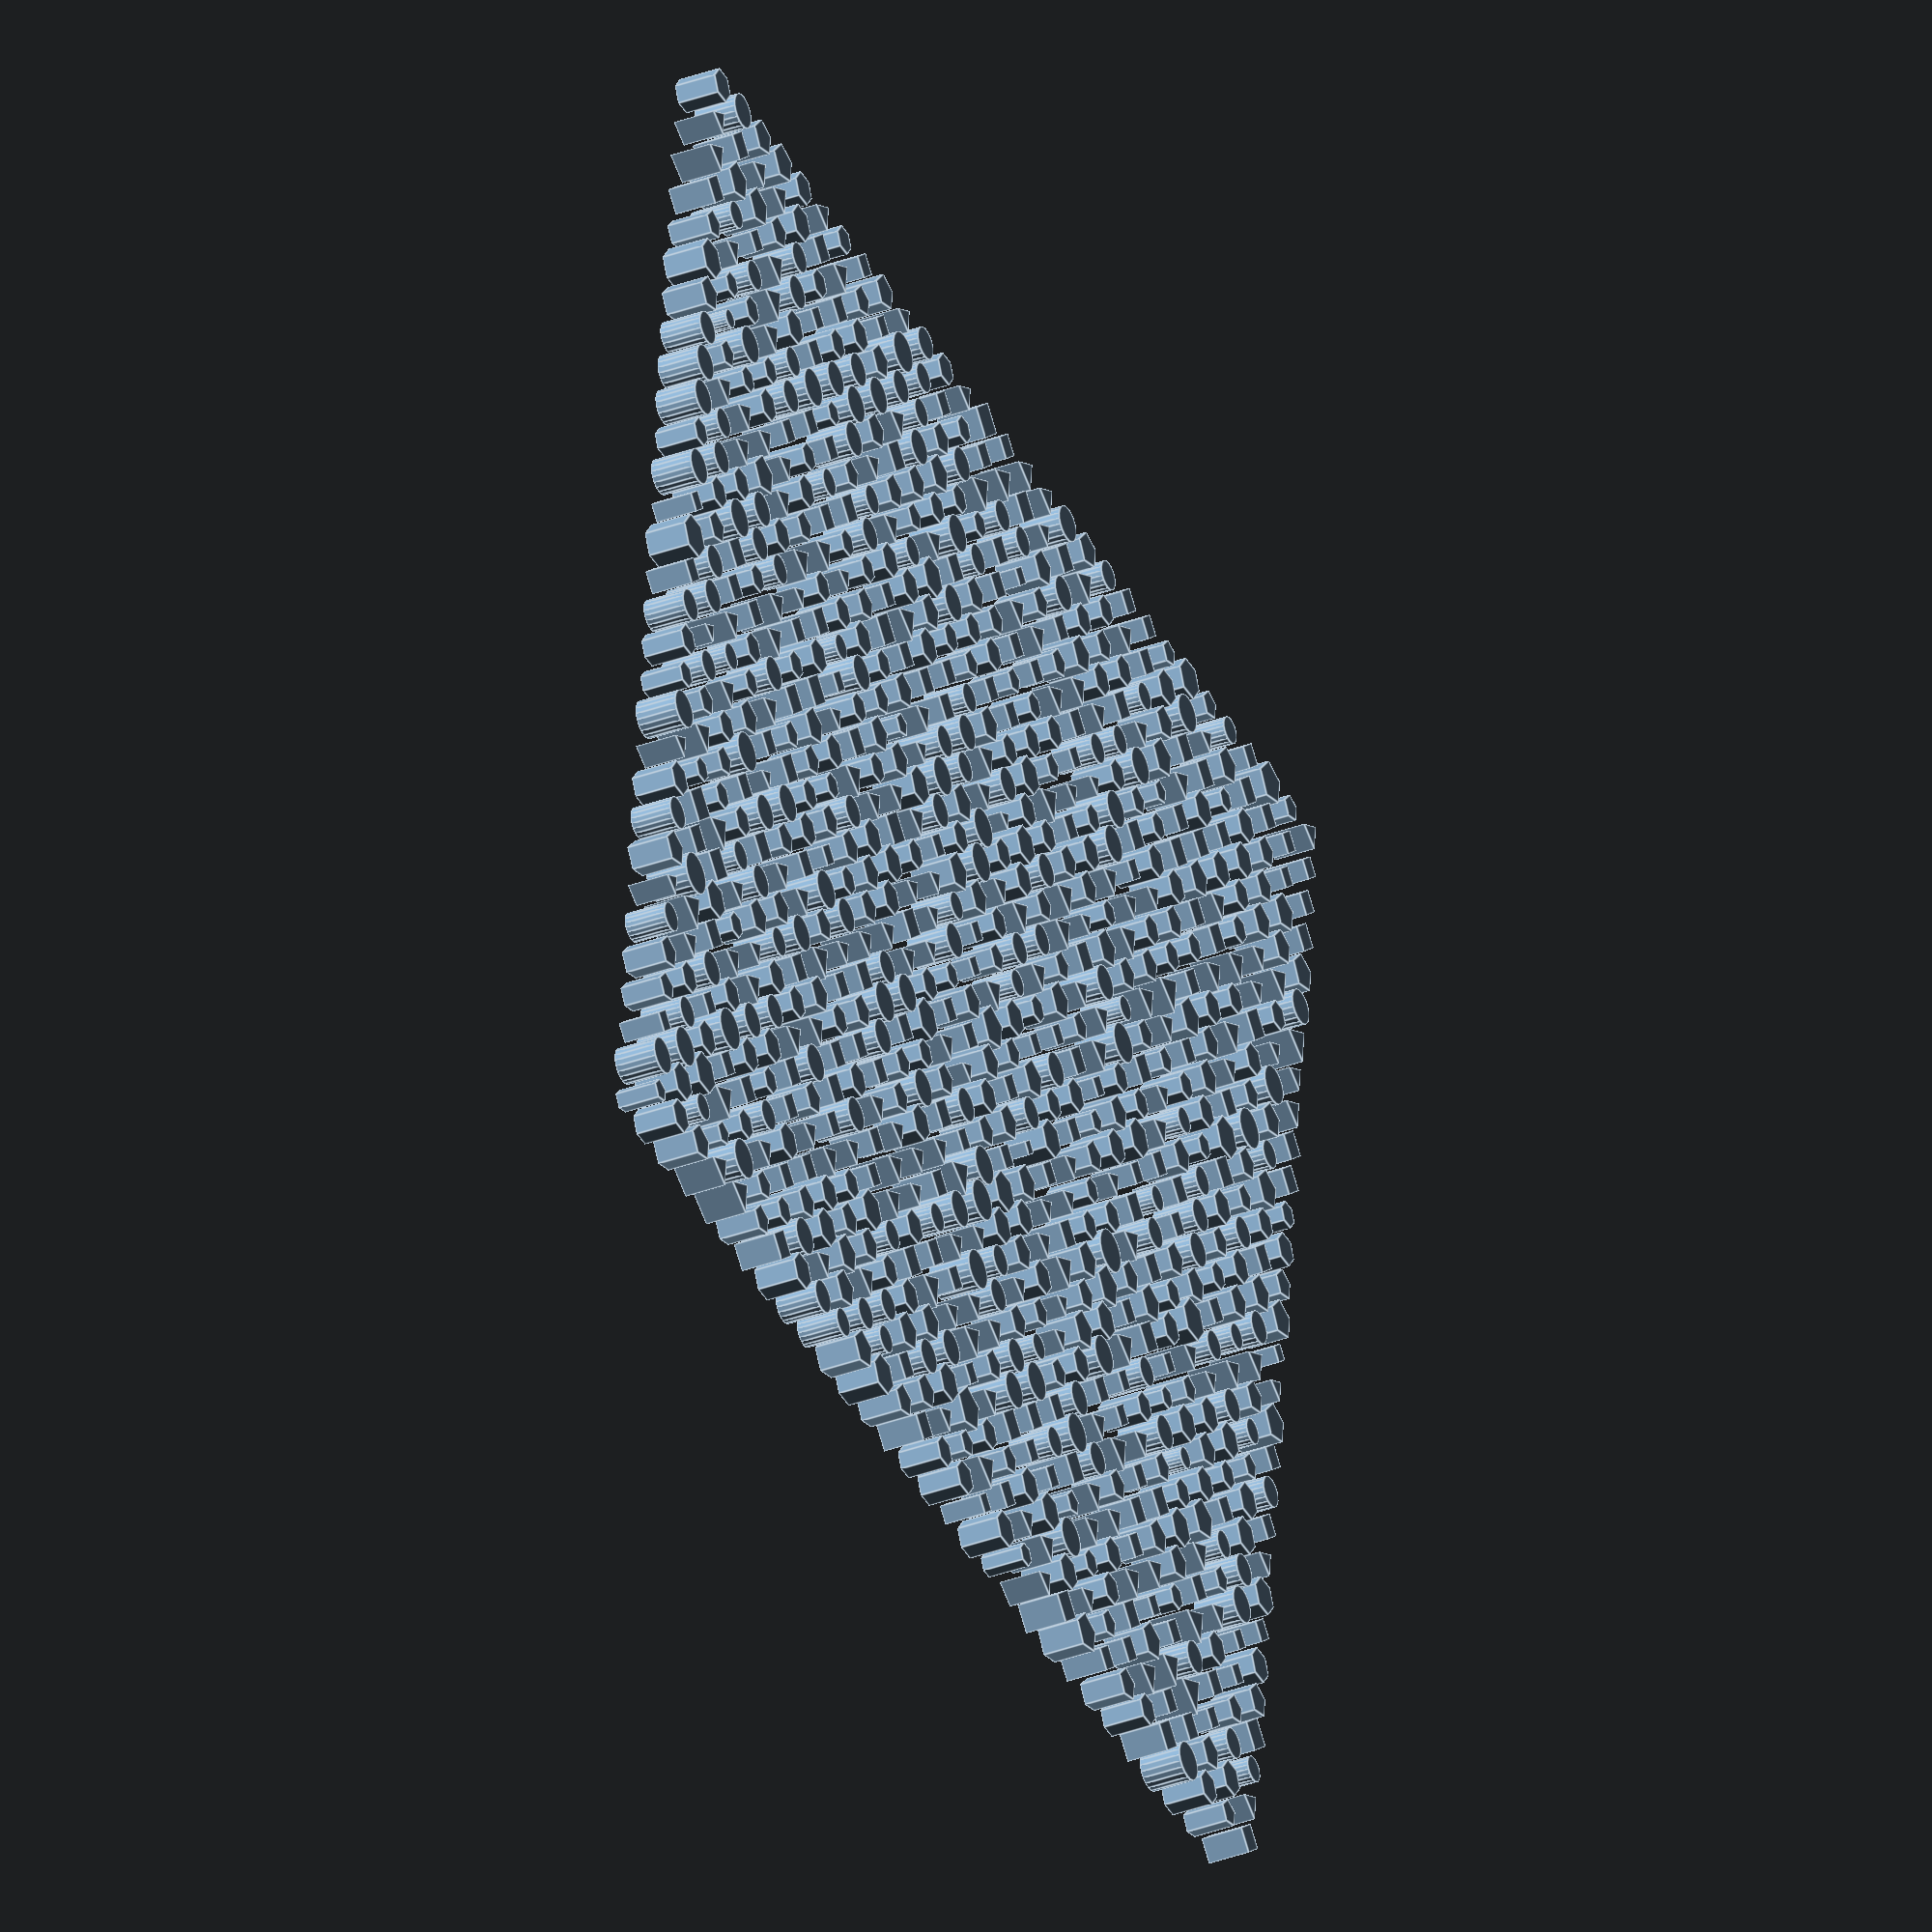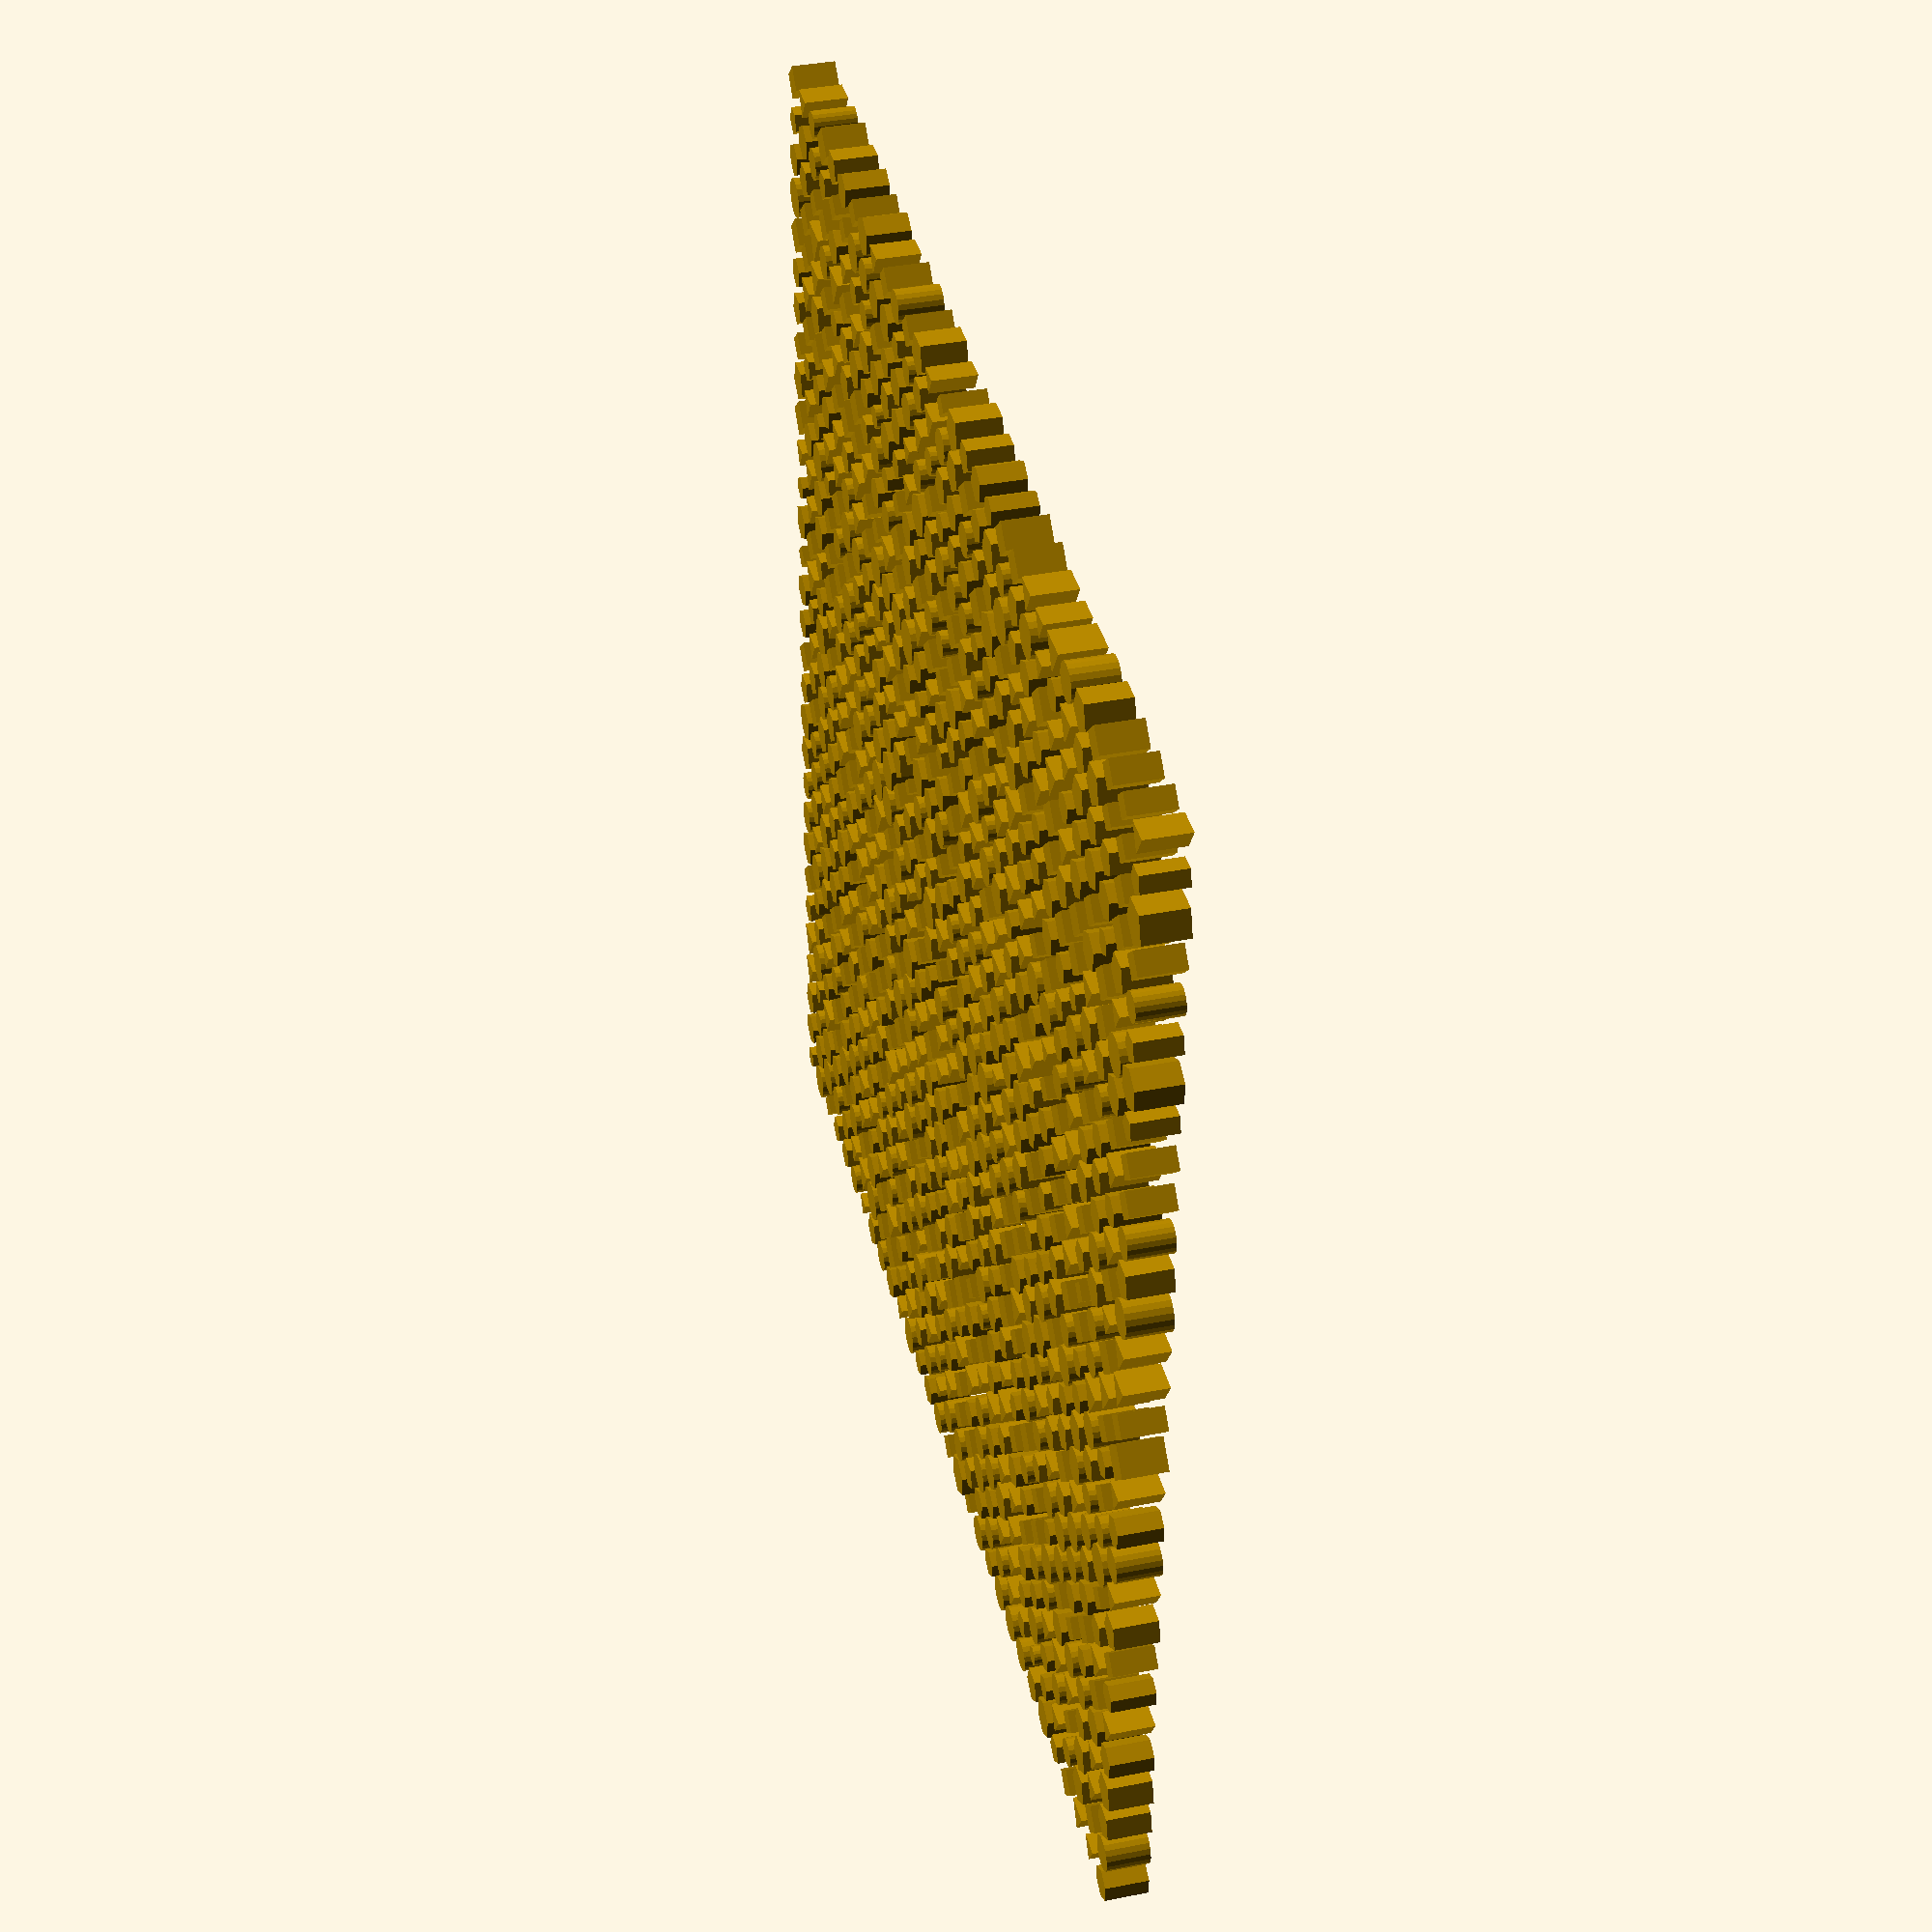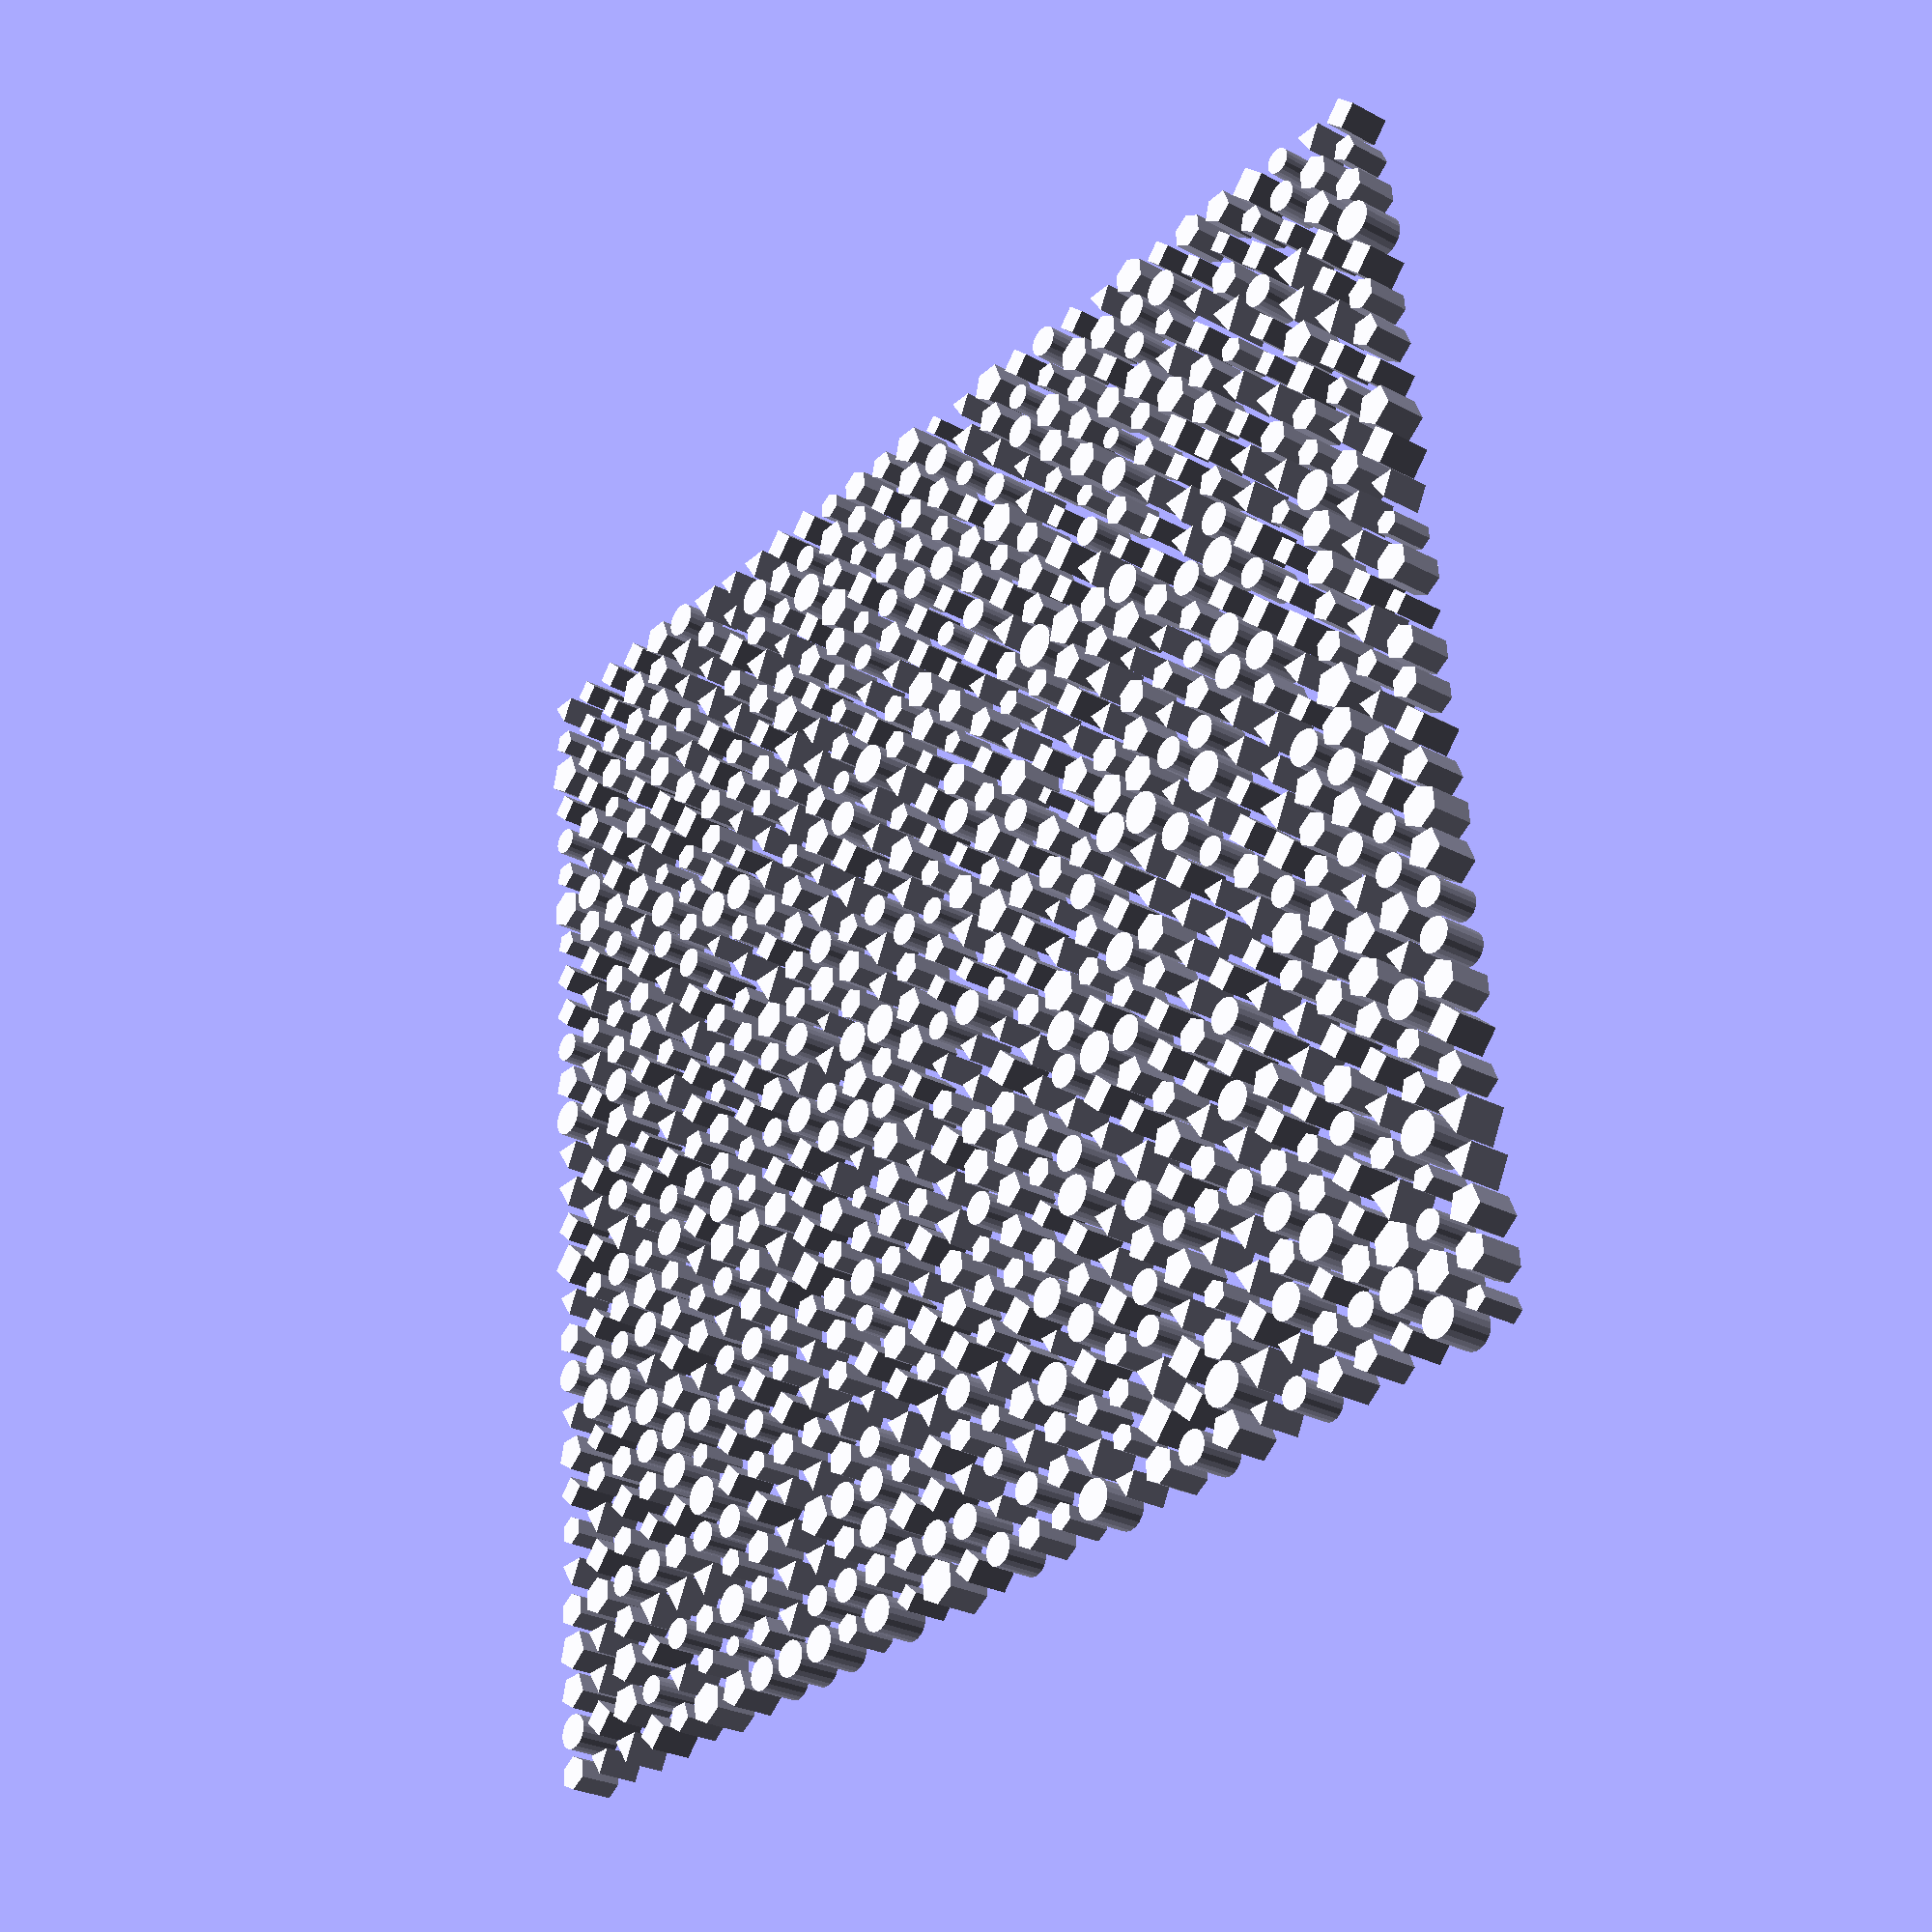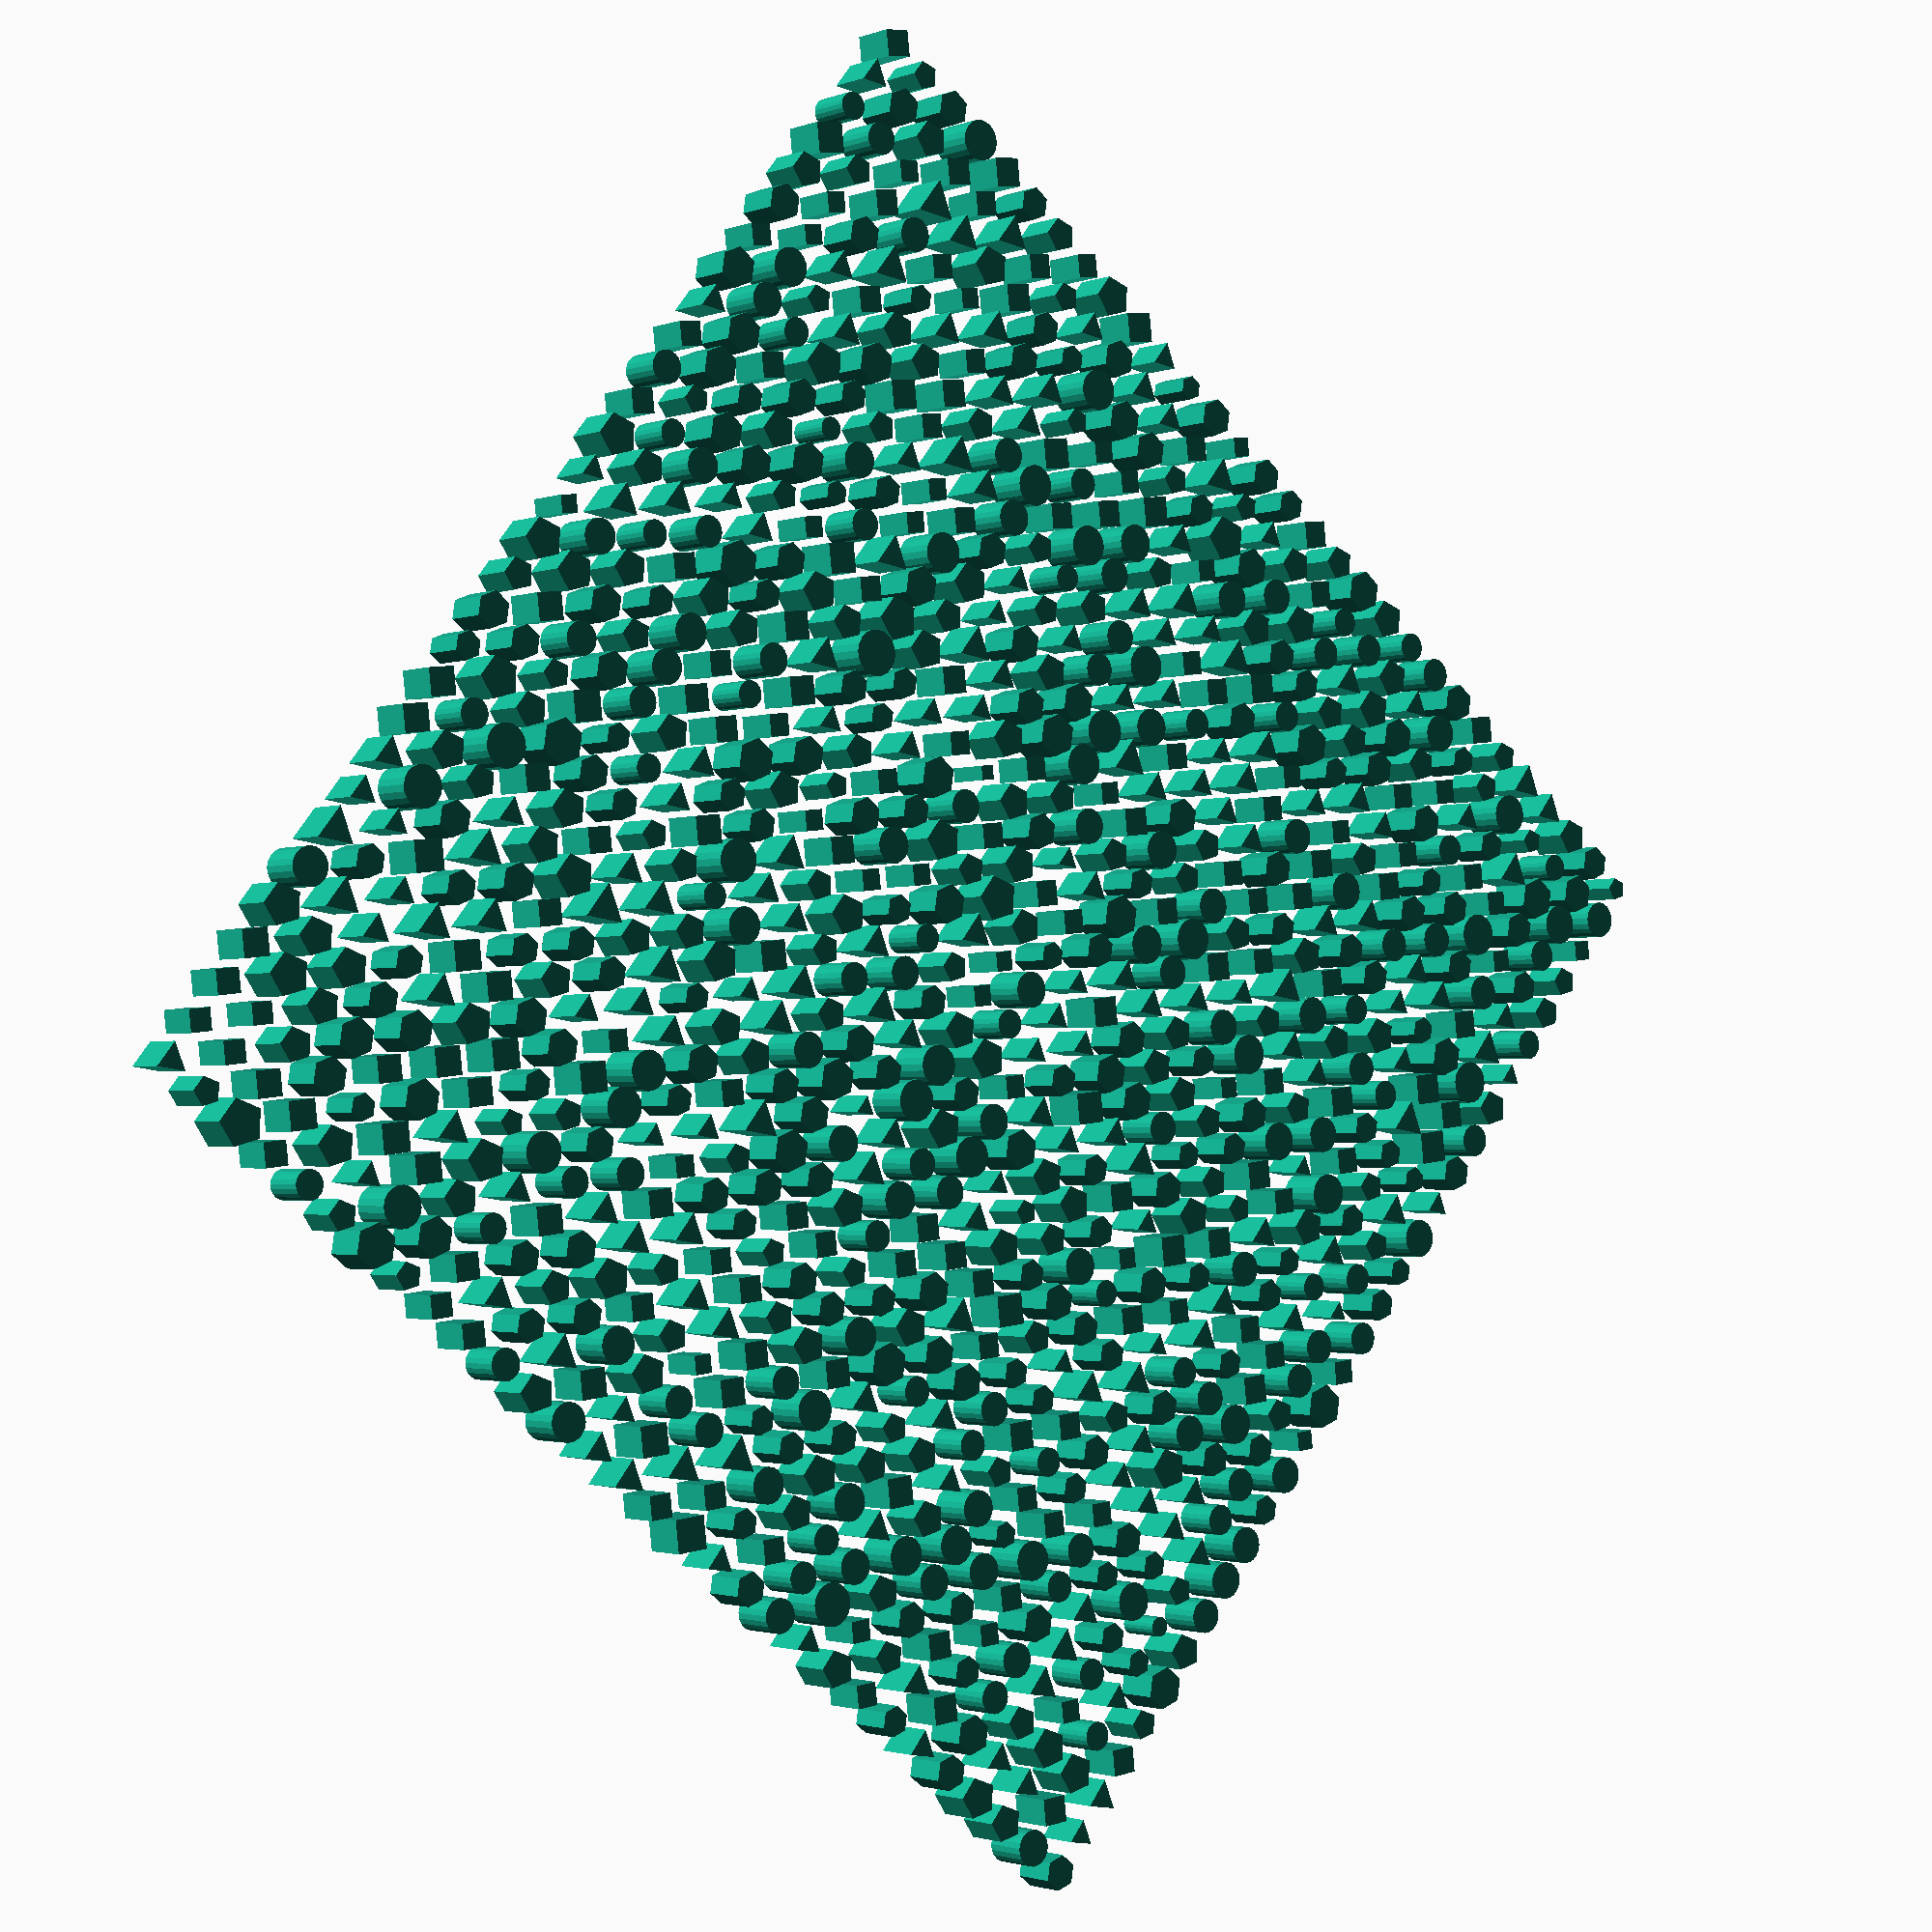
<openscad>
union(){
translate(v=[0, 0, 0]) { cylinder(h=1, r=0.3678141596318536, $fn=3 ) ;}
translate(v=[0, 1, 0]) { cylinder(h=1, r=0.33740897828889294, $fn=4 ) ;}
translate(v=[0, 2, 0]) { cylinder(h=1, r=0.37180427233971114, $fn=4 ) ;}
translate(v=[0, 3, 0]) { cylinder(h=1, r=0.41657192975153, $fn=4 ) ;}
translate(v=[0, 4, 0]) { cylinder(h=1, r=0.4601953718180344, $fn=5 ) ;}
translate(v=[0, 5, 0]) { cylinder(h=1, r=0.4205457020111533, $fn=20 ) ;}
translate(v=[0, 6, 0]) { cylinder(h=1, r=0.48391212424757557, $fn=3 ) ;}
translate(v=[0, 7, 0]) { cylinder(h=1, r=0.3487017917493593, $fn=3 ) ;}
translate(v=[0, 8, 0]) { cylinder(h=1, r=0.39891189353147655, $fn=3 ) ;}
translate(v=[0, 9, 0]) { cylinder(h=1, r=0.4265240106380174, $fn=4 ) ;}
translate(v=[0, 10, 0]) { cylinder(h=1, r=0.4288002484195143, $fn=4 ) ;}
translate(v=[0, 11, 0]) { cylinder(h=1, r=0.3222849623047065, $fn=6 ) ;}
translate(v=[0, 12, 0]) { cylinder(h=1, r=0.40675480055748797, $fn=6 ) ;}
translate(v=[0, 13, 0]) { cylinder(h=1, r=0.3688421297676426, $fn=5 ) ;}
translate(v=[0, 14, 0]) { cylinder(h=1, r=0.47138074711836797, $fn=5 ) ;}
translate(v=[0, 15, 0]) { cylinder(h=1, r=0.2771920339913687, $fn=4 ) ;}
translate(v=[0, 16, 0]) { cylinder(h=1, r=0.3185318937878498, $fn=3 ) ;}
translate(v=[0, 17, 0]) { cylinder(h=1, r=0.483016689165786, $fn=5 ) ;}
translate(v=[0, 18, 0]) { cylinder(h=1, r=0.3847787319902619, $fn=4 ) ;}
translate(v=[0, 19, 0]) { cylinder(h=1, r=0.37227825884043386, $fn=20 ) ;}
translate(v=[0, 20, 0]) { cylinder(h=1, r=0.3764608255155658, $fn=4 ) ;}
translate(v=[0, 21, 0]) { cylinder(h=1, r=0.3591621586354278, $fn=3 ) ;}
translate(v=[0, 22, 0]) { cylinder(h=1, r=0.45819275378633395, $fn=6 ) ;}
translate(v=[0, 23, 0]) { cylinder(h=1, r=0.3463636790695001, $fn=4 ) ;}
translate(v=[0, 24, 0]) { cylinder(h=1, r=0.42041497860710847, $fn=6 ) ;}
translate(v=[0, 25, 0]) { cylinder(h=1, r=0.4081494431020413, $fn=5 ) ;}
translate(v=[0, 26, 0]) { cylinder(h=1, r=0.47875215269175775, $fn=4 ) ;}
translate(v=[0, 27, 0]) { cylinder(h=1, r=0.3110360704875705, $fn=20 ) ;}
translate(v=[0, 28, 0]) { cylinder(h=1, r=0.3691215813200889, $fn=3 ) ;}
translate(v=[0, 29, 0]) { cylinder(h=1, r=0.4163359543639011, $fn=4 ) ;}
translate(v=[1, 0, 0]) { cylinder(h=1, r=0.31712859407072186, $fn=5 ) ;}
translate(v=[1, 1, 0]) { cylinder(h=1, r=0.3451605638724036, $fn=4 ) ;}
translate(v=[1, 2, 0]) { cylinder(h=1, r=0.32920427423570997, $fn=4 ) ;}
translate(v=[1, 3, 0]) { cylinder(h=1, r=0.47054910424573954, $fn=5 ) ;}
translate(v=[1, 4, 0]) { cylinder(h=1, r=0.4203055403129896, $fn=5 ) ;}
translate(v=[1, 5, 0]) { cylinder(h=1, r=0.4550426741755697, $fn=3 ) ;}
translate(v=[1, 6, 0]) { cylinder(h=1, r=0.3633422180526487, $fn=6 ) ;}
translate(v=[1, 7, 0]) { cylinder(h=1, r=0.3210748268210568, $fn=3 ) ;}
translate(v=[1, 8, 0]) { cylinder(h=1, r=0.4646623291715144, $fn=20 ) ;}
translate(v=[1, 9, 0]) { cylinder(h=1, r=0.42720568847153095, $fn=5 ) ;}
translate(v=[1, 10, 0]) { cylinder(h=1, r=0.33965306428565023, $fn=20 ) ;}
translate(v=[1, 11, 0]) { cylinder(h=1, r=0.4798750735855229, $fn=5 ) ;}
translate(v=[1, 12, 0]) { cylinder(h=1, r=0.3793232833674888, $fn=6 ) ;}
translate(v=[1, 13, 0]) { cylinder(h=1, r=0.42851299681799115, $fn=4 ) ;}
translate(v=[1, 14, 0]) { cylinder(h=1, r=0.45571203161769264, $fn=5 ) ;}
translate(v=[1, 15, 0]) { cylinder(h=1, r=0.3951322397781362, $fn=20 ) ;}
translate(v=[1, 16, 0]) { cylinder(h=1, r=0.4205971284039179, $fn=3 ) ;}
translate(v=[1, 17, 0]) { cylinder(h=1, r=0.40434739113037904, $fn=5 ) ;}
translate(v=[1, 18, 0]) { cylinder(h=1, r=0.3090997251454358, $fn=20 ) ;}
translate(v=[1, 19, 0]) { cylinder(h=1, r=0.3188287887795407, $fn=5 ) ;}
translate(v=[1, 20, 0]) { cylinder(h=1, r=0.4513599531596595, $fn=6 ) ;}
translate(v=[1, 21, 0]) { cylinder(h=1, r=0.4531192111175634, $fn=6 ) ;}
translate(v=[1, 22, 0]) { cylinder(h=1, r=0.3865957375135268, $fn=20 ) ;}
translate(v=[1, 23, 0]) { cylinder(h=1, r=0.43606536023183057, $fn=20 ) ;}
translate(v=[1, 24, 0]) { cylinder(h=1, r=0.31844535346645797, $fn=4 ) ;}
translate(v=[1, 25, 0]) { cylinder(h=1, r=0.32525518377379314, $fn=4 ) ;}
translate(v=[1, 26, 0]) { cylinder(h=1, r=0.3500948472421842, $fn=5 ) ;}
translate(v=[1, 27, 0]) { cylinder(h=1, r=0.36648567431854684, $fn=20 ) ;}
translate(v=[1, 28, 0]) { cylinder(h=1, r=0.4304626077133398, $fn=6 ) ;}
translate(v=[1, 29, 0]) { cylinder(h=1, r=0.3277773706179188, $fn=5 ) ;}
translate(v=[2, 0, 0]) { cylinder(h=1, r=0.5154035538058657, $fn=5 ) ;}
translate(v=[2, 1, 0]) { cylinder(h=1, r=0.40017863293847306, $fn=4 ) ;}
translate(v=[2, 2, 0]) { cylinder(h=1, r=0.38249713461141865, $fn=5 ) ;}
translate(v=[2, 3, 0]) { cylinder(h=1, r=0.39569827306696126, $fn=5 ) ;}
translate(v=[2, 4, 0]) { cylinder(h=1, r=0.4395704704237765, $fn=5 ) ;}
translate(v=[2, 5, 0]) { cylinder(h=1, r=0.36339268689653004, $fn=3 ) ;}
translate(v=[2, 6, 0]) { cylinder(h=1, r=0.34466471476303967, $fn=3 ) ;}
translate(v=[2, 7, 0]) { cylinder(h=1, r=0.4813001484253727, $fn=4 ) ;}
translate(v=[2, 8, 0]) { cylinder(h=1, r=0.40257177219831697, $fn=6 ) ;}
translate(v=[2, 9, 0]) { cylinder(h=1, r=0.37012188516431965, $fn=5 ) ;}
translate(v=[2, 10, 0]) { cylinder(h=1, r=0.4865757720512962, $fn=20 ) ;}
translate(v=[2, 11, 0]) { cylinder(h=1, r=0.39516431947421143, $fn=5 ) ;}
translate(v=[2, 12, 0]) { cylinder(h=1, r=0.33535596260605566, $fn=5 ) ;}
translate(v=[2, 13, 0]) { cylinder(h=1, r=0.37841083404982456, $fn=20 ) ;}
translate(v=[2, 14, 0]) { cylinder(h=1, r=0.4135124867814907, $fn=6 ) ;}
translate(v=[2, 15, 0]) { cylinder(h=1, r=0.4190546840090879, $fn=5 ) ;}
translate(v=[2, 16, 0]) { cylinder(h=1, r=0.309449080726755, $fn=20 ) ;}
translate(v=[2, 17, 0]) { cylinder(h=1, r=0.4018979204868703, $fn=3 ) ;}
translate(v=[2, 18, 0]) { cylinder(h=1, r=0.39665033042961073, $fn=20 ) ;}
translate(v=[2, 19, 0]) { cylinder(h=1, r=0.444488447534771, $fn=6 ) ;}
translate(v=[2, 20, 0]) { cylinder(h=1, r=0.3480879185666383, $fn=6 ) ;}
translate(v=[2, 21, 0]) { cylinder(h=1, r=0.4031217426680238, $fn=4 ) ;}
translate(v=[2, 22, 0]) { cylinder(h=1, r=0.3281071417767307, $fn=20 ) ;}
translate(v=[2, 23, 0]) { cylinder(h=1, r=0.3278150358984425, $fn=5 ) ;}
translate(v=[2, 24, 0]) { cylinder(h=1, r=0.369334746830542, $fn=3 ) ;}
translate(v=[2, 25, 0]) { cylinder(h=1, r=0.41853910710543296, $fn=6 ) ;}
translate(v=[2, 26, 0]) { cylinder(h=1, r=0.40235714729911126, $fn=4 ) ;}
translate(v=[2, 27, 0]) { cylinder(h=1, r=0.3393631272650665, $fn=4 ) ;}
translate(v=[2, 28, 0]) { cylinder(h=1, r=0.42356649759393106, $fn=5 ) ;}
translate(v=[2, 29, 0]) { cylinder(h=1, r=0.4085701735829716, $fn=6 ) ;}
translate(v=[3, 0, 0]) { cylinder(h=1, r=0.36939043713665193, $fn=4 ) ;}
translate(v=[3, 1, 0]) { cylinder(h=1, r=0.43672981598819144, $fn=4 ) ;}
translate(v=[3, 2, 0]) { cylinder(h=1, r=0.4167884791937432, $fn=6 ) ;}
translate(v=[3, 3, 0]) { cylinder(h=1, r=0.43240664574044935, $fn=6 ) ;}
translate(v=[3, 4, 0]) { cylinder(h=1, r=0.37431074160183403, $fn=6 ) ;}
translate(v=[3, 5, 0]) { cylinder(h=1, r=0.345121090423701, $fn=6 ) ;}
translate(v=[3, 6, 0]) { cylinder(h=1, r=0.4486471512043203, $fn=3 ) ;}
translate(v=[3, 7, 0]) { cylinder(h=1, r=0.3720703354232462, $fn=6 ) ;}
translate(v=[3, 8, 0]) { cylinder(h=1, r=0.45760739778254694, $fn=3 ) ;}
translate(v=[3, 9, 0]) { cylinder(h=1, r=0.3650269430568238, $fn=3 ) ;}
translate(v=[3, 10, 0]) { cylinder(h=1, r=0.41858882575748574, $fn=4 ) ;}
translate(v=[3, 11, 0]) { cylinder(h=1, r=0.516943707079514, $fn=6 ) ;}
translate(v=[3, 12, 0]) { cylinder(h=1, r=0.4772038035445546, $fn=4 ) ;}
translate(v=[3, 13, 0]) { cylinder(h=1, r=0.4256594790230784, $fn=6 ) ;}
translate(v=[3, 14, 0]) { cylinder(h=1, r=0.3675528004829715, $fn=5 ) ;}
translate(v=[3, 15, 0]) { cylinder(h=1, r=0.3443440330591325, $fn=6 ) ;}
translate(v=[3, 16, 0]) { cylinder(h=1, r=0.39502703101393244, $fn=4 ) ;}
translate(v=[3, 17, 0]) { cylinder(h=1, r=0.3510159795116984, $fn=20 ) ;}
translate(v=[3, 18, 0]) { cylinder(h=1, r=0.330775698254693, $fn=3 ) ;}
translate(v=[3, 19, 0]) { cylinder(h=1, r=0.43117452706789466, $fn=6 ) ;}
translate(v=[3, 20, 0]) { cylinder(h=1, r=0.4272521006889995, $fn=5 ) ;}
translate(v=[3, 21, 0]) { cylinder(h=1, r=0.41721607491507406, $fn=6 ) ;}
translate(v=[3, 22, 0]) { cylinder(h=1, r=0.4996367217381242, $fn=5 ) ;}
translate(v=[3, 23, 0]) { cylinder(h=1, r=0.4220289133755627, $fn=3 ) ;}
translate(v=[3, 24, 0]) { cylinder(h=1, r=0.40878898721617146, $fn=4 ) ;}
translate(v=[3, 25, 0]) { cylinder(h=1, r=0.49232461844496256, $fn=3 ) ;}
translate(v=[3, 26, 0]) { cylinder(h=1, r=0.3917466879784307, $fn=20 ) ;}
translate(v=[3, 27, 0]) { cylinder(h=1, r=0.5356093547371946, $fn=3 ) ;}
translate(v=[3, 28, 0]) { cylinder(h=1, r=0.42194178055644754, $fn=4 ) ;}
translate(v=[3, 29, 0]) { cylinder(h=1, r=0.4610260278327866, $fn=20 ) ;}
translate(v=[4, 0, 0]) { cylinder(h=1, r=0.32365104584504595, $fn=20 ) ;}
translate(v=[4, 1, 0]) { cylinder(h=1, r=0.4451756669218449, $fn=5 ) ;}
translate(v=[4, 2, 0]) { cylinder(h=1, r=0.2986654853437984, $fn=6 ) ;}
translate(v=[4, 3, 0]) { cylinder(h=1, r=0.3982520000945979, $fn=4 ) ;}
translate(v=[4, 4, 0]) { cylinder(h=1, r=0.4287750112953475, $fn=6 ) ;}
translate(v=[4, 5, 0]) { cylinder(h=1, r=0.4122214923144783, $fn=3 ) ;}
translate(v=[4, 6, 0]) { cylinder(h=1, r=0.44688043948169415, $fn=4 ) ;}
translate(v=[4, 7, 0]) { cylinder(h=1, r=0.42461748577424596, $fn=3 ) ;}
translate(v=[4, 8, 0]) { cylinder(h=1, r=0.41114001685991663, $fn=6 ) ;}
translate(v=[4, 9, 0]) { cylinder(h=1, r=0.411153174682013, $fn=5 ) ;}
translate(v=[4, 10, 0]) { cylinder(h=1, r=0.432274143856761, $fn=5 ) ;}
translate(v=[4, 11, 0]) { cylinder(h=1, r=0.39077307125825494, $fn=6 ) ;}
translate(v=[4, 12, 0]) { cylinder(h=1, r=0.3135594554721524, $fn=6 ) ;}
translate(v=[4, 13, 0]) { cylinder(h=1, r=0.3497828605078112, $fn=20 ) ;}
translate(v=[4, 14, 0]) { cylinder(h=1, r=0.3918040641782332, $fn=20 ) ;}
translate(v=[4, 15, 0]) { cylinder(h=1, r=0.41236794799752485, $fn=20 ) ;}
translate(v=[4, 16, 0]) { cylinder(h=1, r=0.43048938249306223, $fn=5 ) ;}
translate(v=[4, 17, 0]) { cylinder(h=1, r=0.5186527986961161, $fn=6 ) ;}
translate(v=[4, 18, 0]) { cylinder(h=1, r=0.37501408968012007, $fn=3 ) ;}
translate(v=[4, 19, 0]) { cylinder(h=1, r=0.3378336115115617, $fn=5 ) ;}
translate(v=[4, 20, 0]) { cylinder(h=1, r=0.45363576403652556, $fn=6 ) ;}
translate(v=[4, 21, 0]) { cylinder(h=1, r=0.26015470103943905, $fn=20 ) ;}
translate(v=[4, 22, 0]) { cylinder(h=1, r=0.3587332654961066, $fn=6 ) ;}
translate(v=[4, 23, 0]) { cylinder(h=1, r=0.4720828570490585, $fn=6 ) ;}
translate(v=[4, 24, 0]) { cylinder(h=1, r=0.4269677275385258, $fn=5 ) ;}
translate(v=[4, 25, 0]) { cylinder(h=1, r=0.3128555005066778, $fn=6 ) ;}
translate(v=[4, 26, 0]) { cylinder(h=1, r=0.3741203374466172, $fn=4 ) ;}
translate(v=[4, 27, 0]) { cylinder(h=1, r=0.47043216392198606, $fn=3 ) ;}
translate(v=[4, 28, 0]) { cylinder(h=1, r=0.382870252803529, $fn=4 ) ;}
translate(v=[4, 29, 0]) { cylinder(h=1, r=0.45273772048897676, $fn=4 ) ;}
translate(v=[5, 0, 0]) { cylinder(h=1, r=0.34218689527463575, $fn=5 ) ;}
translate(v=[5, 1, 0]) { cylinder(h=1, r=0.3260320863605191, $fn=3 ) ;}
translate(v=[5, 2, 0]) { cylinder(h=1, r=0.4508346201987171, $fn=4 ) ;}
translate(v=[5, 3, 0]) { cylinder(h=1, r=0.43870154095802844, $fn=6 ) ;}
translate(v=[5, 4, 0]) { cylinder(h=1, r=0.43525357481808985, $fn=4 ) ;}
translate(v=[5, 5, 0]) { cylinder(h=1, r=0.45593934172727724, $fn=5 ) ;}
translate(v=[5, 6, 0]) { cylinder(h=1, r=0.4306936904206952, $fn=4 ) ;}
translate(v=[5, 7, 0]) { cylinder(h=1, r=0.34598442465782187, $fn=6 ) ;}
translate(v=[5, 8, 0]) { cylinder(h=1, r=0.39774154590633115, $fn=4 ) ;}
translate(v=[5, 9, 0]) { cylinder(h=1, r=0.4845845768066426, $fn=5 ) ;}
translate(v=[5, 10, 0]) { cylinder(h=1, r=0.39745735035625357, $fn=4 ) ;}
translate(v=[5, 11, 0]) { cylinder(h=1, r=0.34325106442765785, $fn=6 ) ;}
translate(v=[5, 12, 0]) { cylinder(h=1, r=0.31423927101923343, $fn=20 ) ;}
translate(v=[5, 13, 0]) { cylinder(h=1, r=0.4211563837169449, $fn=5 ) ;}
translate(v=[5, 14, 0]) { cylinder(h=1, r=0.42234613659208814, $fn=4 ) ;}
translate(v=[5, 15, 0]) { cylinder(h=1, r=0.38275693856197945, $fn=4 ) ;}
translate(v=[5, 16, 0]) { cylinder(h=1, r=0.4191300302272505, $fn=5 ) ;}
translate(v=[5, 17, 0]) { cylinder(h=1, r=0.3506706942806382, $fn=6 ) ;}
translate(v=[5, 18, 0]) { cylinder(h=1, r=0.4049512794723554, $fn=6 ) ;}
translate(v=[5, 19, 0]) { cylinder(h=1, r=0.3244741371524768, $fn=4 ) ;}
translate(v=[5, 20, 0]) { cylinder(h=1, r=0.2863656031690049, $fn=6 ) ;}
translate(v=[5, 21, 0]) { cylinder(h=1, r=0.40631460395407054, $fn=20 ) ;}
translate(v=[5, 22, 0]) { cylinder(h=1, r=0.3628230293387888, $fn=5 ) ;}
translate(v=[5, 23, 0]) { cylinder(h=1, r=0.4541821015900748, $fn=4 ) ;}
translate(v=[5, 24, 0]) { cylinder(h=1, r=0.4230086297480432, $fn=5 ) ;}
translate(v=[5, 25, 0]) { cylinder(h=1, r=0.4119343311150807, $fn=3 ) ;}
translate(v=[5, 26, 0]) { cylinder(h=1, r=0.3266028035086924, $fn=4 ) ;}
translate(v=[5, 27, 0]) { cylinder(h=1, r=0.4636843975821107, $fn=5 ) ;}
translate(v=[5, 28, 0]) { cylinder(h=1, r=0.45347590904094137, $fn=3 ) ;}
translate(v=[5, 29, 0]) { cylinder(h=1, r=0.38387847135399633, $fn=6 ) ;}
translate(v=[6, 0, 0]) { cylinder(h=1, r=0.4861812300191277, $fn=6 ) ;}
translate(v=[6, 1, 0]) { cylinder(h=1, r=0.4545087132251271, $fn=20 ) ;}
translate(v=[6, 2, 0]) { cylinder(h=1, r=0.43849360723531516, $fn=4 ) ;}
translate(v=[6, 3, 0]) { cylinder(h=1, r=0.41723546095616754, $fn=3 ) ;}
translate(v=[6, 4, 0]) { cylinder(h=1, r=0.41600972599442804, $fn=4 ) ;}
translate(v=[6, 5, 0]) { cylinder(h=1, r=0.46134088843575455, $fn=4 ) ;}
translate(v=[6, 6, 0]) { cylinder(h=1, r=0.41802532237645873, $fn=6 ) ;}
translate(v=[6, 7, 0]) { cylinder(h=1, r=0.39664513254569134, $fn=5 ) ;}
translate(v=[6, 8, 0]) { cylinder(h=1, r=0.3636629313237561, $fn=6 ) ;}
translate(v=[6, 9, 0]) { cylinder(h=1, r=0.5255637117330858, $fn=3 ) ;}
translate(v=[6, 10, 0]) { cylinder(h=1, r=0.3884671268962946, $fn=3 ) ;}
translate(v=[6, 11, 0]) { cylinder(h=1, r=0.32775340410549525, $fn=5 ) ;}
translate(v=[6, 12, 0]) { cylinder(h=1, r=0.357700733524179, $fn=3 ) ;}
translate(v=[6, 13, 0]) { cylinder(h=1, r=0.3908633603537332, $fn=3 ) ;}
translate(v=[6, 14, 0]) { cylinder(h=1, r=0.39428051354384597, $fn=4 ) ;}
translate(v=[6, 15, 0]) { cylinder(h=1, r=0.30076151547022345, $fn=20 ) ;}
translate(v=[6, 16, 0]) { cylinder(h=1, r=0.37134915396507856, $fn=20 ) ;}
translate(v=[6, 17, 0]) { cylinder(h=1, r=0.44472851925080453, $fn=4 ) ;}
translate(v=[6, 18, 0]) { cylinder(h=1, r=0.46135622026315715, $fn=5 ) ;}
translate(v=[6, 19, 0]) { cylinder(h=1, r=0.4763155054728086, $fn=4 ) ;}
translate(v=[6, 20, 0]) { cylinder(h=1, r=0.3558670037473842, $fn=20 ) ;}
translate(v=[6, 21, 0]) { cylinder(h=1, r=0.3653927934839234, $fn=6 ) ;}
translate(v=[6, 22, 0]) { cylinder(h=1, r=0.38301735615798366, $fn=3 ) ;}
translate(v=[6, 23, 0]) { cylinder(h=1, r=0.37574762480946006, $fn=4 ) ;}
translate(v=[6, 24, 0]) { cylinder(h=1, r=0.4274160247248692, $fn=4 ) ;}
translate(v=[6, 25, 0]) { cylinder(h=1, r=0.3795518078365766, $fn=4 ) ;}
translate(v=[6, 26, 0]) { cylinder(h=1, r=0.4329808925913485, $fn=3 ) ;}
translate(v=[6, 27, 0]) { cylinder(h=1, r=0.4382185459102562, $fn=4 ) ;}
translate(v=[6, 28, 0]) { cylinder(h=1, r=0.3936869304429475, $fn=4 ) ;}
translate(v=[6, 29, 0]) { cylinder(h=1, r=0.39540001874501973, $fn=5 ) ;}
translate(v=[7, 0, 0]) { cylinder(h=1, r=0.3116244388774061, $fn=5 ) ;}
translate(v=[7, 1, 0]) { cylinder(h=1, r=0.4441364699319815, $fn=6 ) ;}
translate(v=[7, 2, 0]) { cylinder(h=1, r=0.41557312603029584, $fn=5 ) ;}
translate(v=[7, 3, 0]) { cylinder(h=1, r=0.4719138219646907, $fn=5 ) ;}
translate(v=[7, 4, 0]) { cylinder(h=1, r=0.28936121931668113, $fn=5 ) ;}
translate(v=[7, 5, 0]) { cylinder(h=1, r=0.33563542282749237, $fn=6 ) ;}
translate(v=[7, 6, 0]) { cylinder(h=1, r=0.40255925406199705, $fn=6 ) ;}
translate(v=[7, 7, 0]) { cylinder(h=1, r=0.35090612586516645, $fn=3 ) ;}
translate(v=[7, 8, 0]) { cylinder(h=1, r=0.36937305535312986, $fn=6 ) ;}
translate(v=[7, 9, 0]) { cylinder(h=1, r=0.4006114277376112, $fn=5 ) ;}
translate(v=[7, 10, 0]) { cylinder(h=1, r=0.44749508071400096, $fn=3 ) ;}
translate(v=[7, 11, 0]) { cylinder(h=1, r=0.36897146912793, $fn=5 ) ;}
translate(v=[7, 12, 0]) { cylinder(h=1, r=0.44893973642658236, $fn=4 ) ;}
translate(v=[7, 13, 0]) { cylinder(h=1, r=0.3578923167704622, $fn=6 ) ;}
translate(v=[7, 14, 0]) { cylinder(h=1, r=0.4777918243780723, $fn=6 ) ;}
translate(v=[7, 15, 0]) { cylinder(h=1, r=0.3493306069297457, $fn=4 ) ;}
translate(v=[7, 16, 0]) { cylinder(h=1, r=0.4478150884250587, $fn=4 ) ;}
translate(v=[7, 17, 0]) { cylinder(h=1, r=0.4349898602440256, $fn=3 ) ;}
translate(v=[7, 18, 0]) { cylinder(h=1, r=0.4007522221434427, $fn=5 ) ;}
translate(v=[7, 19, 0]) { cylinder(h=1, r=0.3871010771272449, $fn=4 ) ;}
translate(v=[7, 20, 0]) { cylinder(h=1, r=0.4648607979268278, $fn=3 ) ;}
translate(v=[7, 21, 0]) { cylinder(h=1, r=0.3325319113488358, $fn=4 ) ;}
translate(v=[7, 22, 0]) { cylinder(h=1, r=0.34010182350833745, $fn=4 ) ;}
translate(v=[7, 23, 0]) { cylinder(h=1, r=0.48707273144343133, $fn=3 ) ;}
translate(v=[7, 24, 0]) { cylinder(h=1, r=0.3815376446592021, $fn=5 ) ;}
translate(v=[7, 25, 0]) { cylinder(h=1, r=0.39776228673408637, $fn=3 ) ;}
translate(v=[7, 26, 0]) { cylinder(h=1, r=0.40805898457350426, $fn=6 ) ;}
translate(v=[7, 27, 0]) { cylinder(h=1, r=0.3918233922175106, $fn=6 ) ;}
translate(v=[7, 28, 0]) { cylinder(h=1, r=0.3417311689233088, $fn=5 ) ;}
translate(v=[7, 29, 0]) { cylinder(h=1, r=0.3737699372784341, $fn=4 ) ;}
translate(v=[8, 0, 0]) { cylinder(h=1, r=0.3583998472621874, $fn=4 ) ;}
translate(v=[8, 1, 0]) { cylinder(h=1, r=0.40392832195464123, $fn=4 ) ;}
translate(v=[8, 2, 0]) { cylinder(h=1, r=0.3305542814480501, $fn=20 ) ;}
translate(v=[8, 3, 0]) { cylinder(h=1, r=0.38018371471409185, $fn=3 ) ;}
translate(v=[8, 4, 0]) { cylinder(h=1, r=0.4437932819487683, $fn=20 ) ;}
translate(v=[8, 5, 0]) { cylinder(h=1, r=0.35242641342075176, $fn=5 ) ;}
translate(v=[8, 6, 0]) { cylinder(h=1, r=0.46464786181531315, $fn=4 ) ;}
translate(v=[8, 7, 0]) { cylinder(h=1, r=0.33391253429790113, $fn=4 ) ;}
translate(v=[8, 8, 0]) { cylinder(h=1, r=0.3627232730585734, $fn=3 ) ;}
translate(v=[8, 9, 0]) { cylinder(h=1, r=0.46806427060149125, $fn=3 ) ;}
translate(v=[8, 10, 0]) { cylinder(h=1, r=0.39713186805117984, $fn=5 ) ;}
translate(v=[8, 11, 0]) { cylinder(h=1, r=0.2937858311674799, $fn=20 ) ;}
translate(v=[8, 12, 0]) { cylinder(h=1, r=0.47923296213552874, $fn=20 ) ;}
translate(v=[8, 13, 0]) { cylinder(h=1, r=0.3649233960695786, $fn=6 ) ;}
translate(v=[8, 14, 0]) { cylinder(h=1, r=0.42147658182219055, $fn=5 ) ;}
translate(v=[8, 15, 0]) { cylinder(h=1, r=0.4326082495313847, $fn=6 ) ;}
translate(v=[8, 16, 0]) { cylinder(h=1, r=0.33936751853102476, $fn=3 ) ;}
translate(v=[8, 17, 0]) { cylinder(h=1, r=0.3817249120569171, $fn=6 ) ;}
translate(v=[8, 18, 0]) { cylinder(h=1, r=0.5180595140866034, $fn=20 ) ;}
translate(v=[8, 19, 0]) { cylinder(h=1, r=0.5107936151477105, $fn=5 ) ;}
translate(v=[8, 20, 0]) { cylinder(h=1, r=0.4530956326580259, $fn=6 ) ;}
translate(v=[8, 21, 0]) { cylinder(h=1, r=0.4602635880938546, $fn=20 ) ;}
translate(v=[8, 22, 0]) { cylinder(h=1, r=0.3983467393708761, $fn=4 ) ;}
translate(v=[8, 23, 0]) { cylinder(h=1, r=0.4062576951929231, $fn=3 ) ;}
translate(v=[8, 24, 0]) { cylinder(h=1, r=0.3897835100941961, $fn=20 ) ;}
translate(v=[8, 25, 0]) { cylinder(h=1, r=0.4080155370723272, $fn=3 ) ;}
translate(v=[8, 26, 0]) { cylinder(h=1, r=0.41295773086868026, $fn=3 ) ;}
translate(v=[8, 27, 0]) { cylinder(h=1, r=0.32970080164270477, $fn=6 ) ;}
translate(v=[8, 28, 0]) { cylinder(h=1, r=0.3722783679168311, $fn=3 ) ;}
translate(v=[8, 29, 0]) { cylinder(h=1, r=0.4754232637593802, $fn=5 ) ;}
translate(v=[9, 0, 0]) { cylinder(h=1, r=0.38097924521473026, $fn=4 ) ;}
translate(v=[9, 1, 0]) { cylinder(h=1, r=0.40678147536066744, $fn=3 ) ;}
translate(v=[9, 2, 0]) { cylinder(h=1, r=0.3826807586660909, $fn=6 ) ;}
translate(v=[9, 3, 0]) { cylinder(h=1, r=0.4395795717675717, $fn=4 ) ;}
translate(v=[9, 4, 0]) { cylinder(h=1, r=0.3429430339777858, $fn=20 ) ;}
translate(v=[9, 5, 0]) { cylinder(h=1, r=0.37659382433366784, $fn=6 ) ;}
translate(v=[9, 6, 0]) { cylinder(h=1, r=0.4437702921022385, $fn=20 ) ;}
translate(v=[9, 7, 0]) { cylinder(h=1, r=0.4419792099909393, $fn=20 ) ;}
translate(v=[9, 8, 0]) { cylinder(h=1, r=0.395893029607264, $fn=3 ) ;}
translate(v=[9, 9, 0]) { cylinder(h=1, r=0.3205421162976961, $fn=6 ) ;}
translate(v=[9, 10, 0]) { cylinder(h=1, r=0.46203750419124884, $fn=5 ) ;}
translate(v=[9, 11, 0]) { cylinder(h=1, r=0.41743868440470133, $fn=20 ) ;}
translate(v=[9, 12, 0]) { cylinder(h=1, r=0.38625747673446886, $fn=3 ) ;}
translate(v=[9, 13, 0]) { cylinder(h=1, r=0.45020256510555123, $fn=3 ) ;}
translate(v=[9, 14, 0]) { cylinder(h=1, r=0.3227981441607695, $fn=4 ) ;}
translate(v=[9, 15, 0]) { cylinder(h=1, r=0.2979861055803398, $fn=5 ) ;}
translate(v=[9, 16, 0]) { cylinder(h=1, r=0.38483346840503957, $fn=5 ) ;}
translate(v=[9, 17, 0]) { cylinder(h=1, r=0.31991270740510547, $fn=6 ) ;}
translate(v=[9, 18, 0]) { cylinder(h=1, r=0.3556878846407268, $fn=6 ) ;}
translate(v=[9, 19, 0]) { cylinder(h=1, r=0.45369016815754865, $fn=5 ) ;}
translate(v=[9, 20, 0]) { cylinder(h=1, r=0.3897051829187759, $fn=5 ) ;}
translate(v=[9, 21, 0]) { cylinder(h=1, r=0.4710337313306658, $fn=5 ) ;}
translate(v=[9, 22, 0]) { cylinder(h=1, r=0.4108993516809363, $fn=6 ) ;}
translate(v=[9, 23, 0]) { cylinder(h=1, r=0.4094744496876208, $fn=20 ) ;}
translate(v=[9, 24, 0]) { cylinder(h=1, r=0.4653495992926998, $fn=20 ) ;}
translate(v=[9, 25, 0]) { cylinder(h=1, r=0.479938656172183, $fn=4 ) ;}
translate(v=[9, 26, 0]) { cylinder(h=1, r=0.30162796780345064, $fn=5 ) ;}
translate(v=[9, 27, 0]) { cylinder(h=1, r=0.4667040954096634, $fn=20 ) ;}
translate(v=[9, 28, 0]) { cylinder(h=1, r=0.4378362112600537, $fn=6 ) ;}
translate(v=[9, 29, 0]) { cylinder(h=1, r=0.4740024241050965, $fn=4 ) ;}
translate(v=[10, 0, 0]) { cylinder(h=1, r=0.3520802866473189, $fn=20 ) ;}
translate(v=[10, 1, 0]) { cylinder(h=1, r=0.36474786507776896, $fn=6 ) ;}
translate(v=[10, 2, 0]) { cylinder(h=1, r=0.38254049832754544, $fn=5 ) ;}
translate(v=[10, 3, 0]) { cylinder(h=1, r=0.40346278524663015, $fn=6 ) ;}
translate(v=[10, 4, 0]) { cylinder(h=1, r=0.40752105427404817, $fn=3 ) ;}
translate(v=[10, 5, 0]) { cylinder(h=1, r=0.3579811159975014, $fn=20 ) ;}
translate(v=[10, 6, 0]) { cylinder(h=1, r=0.30476333380966003, $fn=3 ) ;}
translate(v=[10, 7, 0]) { cylinder(h=1, r=0.3427230065318249, $fn=6 ) ;}
translate(v=[10, 8, 0]) { cylinder(h=1, r=0.42572744382081795, $fn=6 ) ;}
translate(v=[10, 9, 0]) { cylinder(h=1, r=0.41206143157490827, $fn=5 ) ;}
translate(v=[10, 10, 0]) { cylinder(h=1, r=0.3089003591665431, $fn=3 ) ;}
translate(v=[10, 11, 0]) { cylinder(h=1, r=0.4588323049198274, $fn=4 ) ;}
translate(v=[10, 12, 0]) { cylinder(h=1, r=0.3747652807305529, $fn=3 ) ;}
translate(v=[10, 13, 0]) { cylinder(h=1, r=0.35265110813477696, $fn=5 ) ;}
translate(v=[10, 14, 0]) { cylinder(h=1, r=0.4264521849667286, $fn=4 ) ;}
translate(v=[10, 15, 0]) { cylinder(h=1, r=0.4116541215069688, $fn=6 ) ;}
translate(v=[10, 16, 0]) { cylinder(h=1, r=0.375186352786127, $fn=4 ) ;}
translate(v=[10, 17, 0]) { cylinder(h=1, r=0.3599130887684423, $fn=3 ) ;}
translate(v=[10, 18, 0]) { cylinder(h=1, r=0.3461722350002587, $fn=3 ) ;}
translate(v=[10, 19, 0]) { cylinder(h=1, r=0.4347128265707383, $fn=4 ) ;}
translate(v=[10, 20, 0]) { cylinder(h=1, r=0.4706571080968156, $fn=3 ) ;}
translate(v=[10, 21, 0]) { cylinder(h=1, r=0.31291226180708753, $fn=3 ) ;}
translate(v=[10, 22, 0]) { cylinder(h=1, r=0.3361439923171248, $fn=3 ) ;}
translate(v=[10, 23, 0]) { cylinder(h=1, r=0.3598005217985099, $fn=5 ) ;}
translate(v=[10, 24, 0]) { cylinder(h=1, r=0.4085899317341224, $fn=4 ) ;}
translate(v=[10, 25, 0]) { cylinder(h=1, r=0.35649641664970283, $fn=20 ) ;}
translate(v=[10, 26, 0]) { cylinder(h=1, r=0.35387670146575945, $fn=4 ) ;}
translate(v=[10, 27, 0]) { cylinder(h=1, r=0.4579591353738535, $fn=6 ) ;}
translate(v=[10, 28, 0]) { cylinder(h=1, r=0.4042253464998565, $fn=3 ) ;}
translate(v=[10, 29, 0]) { cylinder(h=1, r=0.3575020424851104, $fn=3 ) ;}
translate(v=[11, 0, 0]) { cylinder(h=1, r=0.4307943866550645, $fn=5 ) ;}
translate(v=[11, 1, 0]) { cylinder(h=1, r=0.45664336985009935, $fn=3 ) ;}
translate(v=[11, 2, 0]) { cylinder(h=1, r=0.38498361657304725, $fn=6 ) ;}
translate(v=[11, 3, 0]) { cylinder(h=1, r=0.4559164126120717, $fn=5 ) ;}
translate(v=[11, 4, 0]) { cylinder(h=1, r=0.4215967834452776, $fn=3 ) ;}
translate(v=[11, 5, 0]) { cylinder(h=1, r=0.4244091705062664, $fn=4 ) ;}
translate(v=[11, 6, 0]) { cylinder(h=1, r=0.3332698450102143, $fn=4 ) ;}
translate(v=[11, 7, 0]) { cylinder(h=1, r=0.3374589680769448, $fn=3 ) ;}
translate(v=[11, 8, 0]) { cylinder(h=1, r=0.39549160648244414, $fn=4 ) ;}
translate(v=[11, 9, 0]) { cylinder(h=1, r=0.4076035390599465, $fn=5 ) ;}
translate(v=[11, 10, 0]) { cylinder(h=1, r=0.4534514949745349, $fn=3 ) ;}
translate(v=[11, 11, 0]) { cylinder(h=1, r=0.44036215040928506, $fn=3 ) ;}
translate(v=[11, 12, 0]) { cylinder(h=1, r=0.3585529373558476, $fn=5 ) ;}
translate(v=[11, 13, 0]) { cylinder(h=1, r=0.4643341692208887, $fn=5 ) ;}
translate(v=[11, 14, 0]) { cylinder(h=1, r=0.3335673188240556, $fn=4 ) ;}
translate(v=[11, 15, 0]) { cylinder(h=1, r=0.4102566880907392, $fn=20 ) ;}
translate(v=[11, 16, 0]) { cylinder(h=1, r=0.37462245372338954, $fn=6 ) ;}
translate(v=[11, 17, 0]) { cylinder(h=1, r=0.46779334138408124, $fn=6 ) ;}
translate(v=[11, 18, 0]) { cylinder(h=1, r=0.37062713144421805, $fn=4 ) ;}
translate(v=[11, 19, 0]) { cylinder(h=1, r=0.34205557011971893, $fn=3 ) ;}
translate(v=[11, 20, 0]) { cylinder(h=1, r=0.383434662090613, $fn=3 ) ;}
translate(v=[11, 21, 0]) { cylinder(h=1, r=0.420326761102659, $fn=6 ) ;}
translate(v=[11, 22, 0]) { cylinder(h=1, r=0.35532546317551394, $fn=5 ) ;}
translate(v=[11, 23, 0]) { cylinder(h=1, r=0.31146687319129607, $fn=20 ) ;}
translate(v=[11, 24, 0]) { cylinder(h=1, r=0.45950126140604214, $fn=20 ) ;}
translate(v=[11, 25, 0]) { cylinder(h=1, r=0.42004216430357993, $fn=4 ) ;}
translate(v=[11, 26, 0]) { cylinder(h=1, r=0.3562289145641679, $fn=4 ) ;}
translate(v=[11, 27, 0]) { cylinder(h=1, r=0.43169144817100163, $fn=6 ) ;}
translate(v=[11, 28, 0]) { cylinder(h=1, r=0.37806696482365576, $fn=3 ) ;}
translate(v=[11, 29, 0]) { cylinder(h=1, r=0.2829300626211261, $fn=6 ) ;}
translate(v=[12, 0, 0]) { cylinder(h=1, r=0.4297775482965583, $fn=20 ) ;}
translate(v=[12, 1, 0]) { cylinder(h=1, r=0.44391805921267785, $fn=4 ) ;}
translate(v=[12, 2, 0]) { cylinder(h=1, r=0.4167769000638947, $fn=20 ) ;}
translate(v=[12, 3, 0]) { cylinder(h=1, r=0.3928239103962276, $fn=4 ) ;}
translate(v=[12, 4, 0]) { cylinder(h=1, r=0.35289773090856336, $fn=5 ) ;}
translate(v=[12, 5, 0]) { cylinder(h=1, r=0.42444866968097195, $fn=3 ) ;}
translate(v=[12, 6, 0]) { cylinder(h=1, r=0.3891893699172283, $fn=6 ) ;}
translate(v=[12, 7, 0]) { cylinder(h=1, r=0.3360463668352389, $fn=5 ) ;}
translate(v=[12, 8, 0]) { cylinder(h=1, r=0.4906550599974308, $fn=3 ) ;}
translate(v=[12, 9, 0]) { cylinder(h=1, r=0.3807401606877308, $fn=6 ) ;}
translate(v=[12, 10, 0]) { cylinder(h=1, r=0.3995706428246852, $fn=20 ) ;}
translate(v=[12, 11, 0]) { cylinder(h=1, r=0.38140554389313236, $fn=5 ) ;}
translate(v=[12, 12, 0]) { cylinder(h=1, r=0.3710528956587007, $fn=20 ) ;}
translate(v=[12, 13, 0]) { cylinder(h=1, r=0.41711173355569764, $fn=3 ) ;}
translate(v=[12, 14, 0]) { cylinder(h=1, r=0.33607438155858876, $fn=6 ) ;}
translate(v=[12, 15, 0]) { cylinder(h=1, r=0.3322343638231543, $fn=4 ) ;}
translate(v=[12, 16, 0]) { cylinder(h=1, r=0.47178138483695675, $fn=5 ) ;}
translate(v=[12, 17, 0]) { cylinder(h=1, r=0.38202266975815063, $fn=20 ) ;}
translate(v=[12, 18, 0]) { cylinder(h=1, r=0.22835801719368373, $fn=4 ) ;}
translate(v=[12, 19, 0]) { cylinder(h=1, r=0.4442271492711794, $fn=5 ) ;}
translate(v=[12, 20, 0]) { cylinder(h=1, r=0.41504798820696565, $fn=6 ) ;}
translate(v=[12, 21, 0]) { cylinder(h=1, r=0.4309591515778108, $fn=5 ) ;}
translate(v=[12, 22, 0]) { cylinder(h=1, r=0.35607570654450393, $fn=3 ) ;}
translate(v=[12, 23, 0]) { cylinder(h=1, r=0.40468246008295494, $fn=5 ) ;}
translate(v=[12, 24, 0]) { cylinder(h=1, r=0.39879762203911334, $fn=20 ) ;}
translate(v=[12, 25, 0]) { cylinder(h=1, r=0.43596669955551676, $fn=20 ) ;}
translate(v=[12, 26, 0]) { cylinder(h=1, r=0.47400888838322763, $fn=4 ) ;}
translate(v=[12, 27, 0]) { cylinder(h=1, r=0.3495910917142794, $fn=5 ) ;}
translate(v=[12, 28, 0]) { cylinder(h=1, r=0.4048850410835024, $fn=4 ) ;}
translate(v=[12, 29, 0]) { cylinder(h=1, r=0.4394748377808516, $fn=6 ) ;}
translate(v=[13, 0, 0]) { cylinder(h=1, r=0.39747332689445125, $fn=3 ) ;}
translate(v=[13, 1, 0]) { cylinder(h=1, r=0.3422348062521848, $fn=3 ) ;}
translate(v=[13, 2, 0]) { cylinder(h=1, r=0.44176577314582494, $fn=5 ) ;}
translate(v=[13, 3, 0]) { cylinder(h=1, r=0.36989476356903717, $fn=5 ) ;}
translate(v=[13, 4, 0]) { cylinder(h=1, r=0.41430802228057423, $fn=3 ) ;}
translate(v=[13, 5, 0]) { cylinder(h=1, r=0.370352415853311, $fn=4 ) ;}
translate(v=[13, 6, 0]) { cylinder(h=1, r=0.3334920875520967, $fn=6 ) ;}
translate(v=[13, 7, 0]) { cylinder(h=1, r=0.3931897384499745, $fn=6 ) ;}
translate(v=[13, 8, 0]) { cylinder(h=1, r=0.4697775091955179, $fn=6 ) ;}
translate(v=[13, 9, 0]) { cylinder(h=1, r=0.4057693660308326, $fn=6 ) ;}
translate(v=[13, 10, 0]) { cylinder(h=1, r=0.4665988531676871, $fn=6 ) ;}
translate(v=[13, 11, 0]) { cylinder(h=1, r=0.4125963759917093, $fn=6 ) ;}
translate(v=[13, 12, 0]) { cylinder(h=1, r=0.46152609604317496, $fn=3 ) ;}
translate(v=[13, 13, 0]) { cylinder(h=1, r=0.3786250673799, $fn=20 ) ;}
translate(v=[13, 14, 0]) { cylinder(h=1, r=0.3197778530278976, $fn=20 ) ;}
translate(v=[13, 15, 0]) { cylinder(h=1, r=0.4458108957987492, $fn=6 ) ;}
translate(v=[13, 16, 0]) { cylinder(h=1, r=0.36793019549875416, $fn=5 ) ;}
translate(v=[13, 17, 0]) { cylinder(h=1, r=0.39318519430217796, $fn=4 ) ;}
translate(v=[13, 18, 0]) { cylinder(h=1, r=0.43112722354119354, $fn=5 ) ;}
translate(v=[13, 19, 0]) { cylinder(h=1, r=0.3762530099895632, $fn=4 ) ;}
translate(v=[13, 20, 0]) { cylinder(h=1, r=0.4967448808328655, $fn=6 ) ;}
translate(v=[13, 21, 0]) { cylinder(h=1, r=0.4480583744226301, $fn=6 ) ;}
translate(v=[13, 22, 0]) { cylinder(h=1, r=0.3685890451112489, $fn=20 ) ;}
translate(v=[13, 23, 0]) { cylinder(h=1, r=0.3858341202290235, $fn=20 ) ;}
translate(v=[13, 24, 0]) { cylinder(h=1, r=0.4018855585578437, $fn=3 ) ;}
translate(v=[13, 25, 0]) { cylinder(h=1, r=0.3721224147501568, $fn=5 ) ;}
translate(v=[13, 26, 0]) { cylinder(h=1, r=0.39004077252713654, $fn=3 ) ;}
translate(v=[13, 27, 0]) { cylinder(h=1, r=0.3767975933316979, $fn=6 ) ;}
translate(v=[13, 28, 0]) { cylinder(h=1, r=0.4836814247679488, $fn=3 ) ;}
translate(v=[13, 29, 0]) { cylinder(h=1, r=0.3090666804234984, $fn=4 ) ;}
translate(v=[14, 0, 0]) { cylinder(h=1, r=0.42260334714763925, $fn=3 ) ;}
translate(v=[14, 1, 0]) { cylinder(h=1, r=0.4792707315200172, $fn=4 ) ;}
translate(v=[14, 2, 0]) { cylinder(h=1, r=0.3573364102015644, $fn=20 ) ;}
translate(v=[14, 3, 0]) { cylinder(h=1, r=0.2922416315718367, $fn=4 ) ;}
translate(v=[14, 4, 0]) { cylinder(h=1, r=0.4254264674479031, $fn=3 ) ;}
translate(v=[14, 5, 0]) { cylinder(h=1, r=0.39397041784865267, $fn=4 ) ;}
translate(v=[14, 6, 0]) { cylinder(h=1, r=0.31394178913999754, $fn=5 ) ;}
translate(v=[14, 7, 0]) { cylinder(h=1, r=0.3996584159191305, $fn=4 ) ;}
translate(v=[14, 8, 0]) { cylinder(h=1, r=0.3792003369737612, $fn=6 ) ;}
translate(v=[14, 9, 0]) { cylinder(h=1, r=0.39952109989223894, $fn=20 ) ;}
translate(v=[14, 10, 0]) { cylinder(h=1, r=0.2635937724596831, $fn=3 ) ;}
translate(v=[14, 11, 0]) { cylinder(h=1, r=0.37858616317116084, $fn=6 ) ;}
translate(v=[14, 12, 0]) { cylinder(h=1, r=0.3899285616729873, $fn=3 ) ;}
translate(v=[14, 13, 0]) { cylinder(h=1, r=0.37784497248904075, $fn=6 ) ;}
translate(v=[14, 14, 0]) { cylinder(h=1, r=0.34621136612978143, $fn=5 ) ;}
translate(v=[14, 15, 0]) { cylinder(h=1, r=0.4416308821183384, $fn=3 ) ;}
translate(v=[14, 16, 0]) { cylinder(h=1, r=0.5289331127088843, $fn=5 ) ;}
translate(v=[14, 17, 0]) { cylinder(h=1, r=0.4368104267923608, $fn=5 ) ;}
translate(v=[14, 18, 0]) { cylinder(h=1, r=0.41513942982086083, $fn=6 ) ;}
translate(v=[14, 19, 0]) { cylinder(h=1, r=0.38432399278185503, $fn=5 ) ;}
translate(v=[14, 20, 0]) { cylinder(h=1, r=0.46123521541812895, $fn=20 ) ;}
translate(v=[14, 21, 0]) { cylinder(h=1, r=0.48866163989167166, $fn=20 ) ;}
translate(v=[14, 22, 0]) { cylinder(h=1, r=0.34889466314179957, $fn=3 ) ;}
translate(v=[14, 23, 0]) { cylinder(h=1, r=0.4695637091313004, $fn=20 ) ;}
translate(v=[14, 24, 0]) { cylinder(h=1, r=0.37961820129625806, $fn=3 ) ;}
translate(v=[14, 25, 0]) { cylinder(h=1, r=0.4562056071745646, $fn=3 ) ;}
translate(v=[14, 26, 0]) { cylinder(h=1, r=0.34036263378973075, $fn=4 ) ;}
translate(v=[14, 27, 0]) { cylinder(h=1, r=0.5392006935033649, $fn=5 ) ;}
translate(v=[14, 28, 0]) { cylinder(h=1, r=0.3280060971475915, $fn=5 ) ;}
translate(v=[14, 29, 0]) { cylinder(h=1, r=0.41428819482822654, $fn=6 ) ;}
translate(v=[15, 0, 0]) { cylinder(h=1, r=0.37359781522634505, $fn=4 ) ;}
translate(v=[15, 1, 0]) { cylinder(h=1, r=0.4672067426638442, $fn=3 ) ;}
translate(v=[15, 2, 0]) { cylinder(h=1, r=0.37193571797723673, $fn=20 ) ;}
translate(v=[15, 3, 0]) { cylinder(h=1, r=0.42938403575294226, $fn=4 ) ;}
translate(v=[15, 4, 0]) { cylinder(h=1, r=0.41486394066837096, $fn=4 ) ;}
translate(v=[15, 5, 0]) { cylinder(h=1, r=0.3730375129475168, $fn=5 ) ;}
translate(v=[15, 6, 0]) { cylinder(h=1, r=0.40165351979439484, $fn=6 ) ;}
translate(v=[15, 7, 0]) { cylinder(h=1, r=0.3841512929336085, $fn=4 ) ;}
translate(v=[15, 8, 0]) { cylinder(h=1, r=0.4362094135992173, $fn=5 ) ;}
translate(v=[15, 9, 0]) { cylinder(h=1, r=0.4510530452044012, $fn=3 ) ;}
translate(v=[15, 10, 0]) { cylinder(h=1, r=0.39520630196963175, $fn=3 ) ;}
translate(v=[15, 11, 0]) { cylinder(h=1, r=0.46695222743577575, $fn=20 ) ;}
translate(v=[15, 12, 0]) { cylinder(h=1, r=0.4603597610680157, $fn=20 ) ;}
translate(v=[15, 13, 0]) { cylinder(h=1, r=0.4302164223180728, $fn=5 ) ;}
translate(v=[15, 14, 0]) { cylinder(h=1, r=0.3267237701929009, $fn=4 ) ;}
translate(v=[15, 15, 0]) { cylinder(h=1, r=0.3099047430521755, $fn=4 ) ;}
translate(v=[15, 16, 0]) { cylinder(h=1, r=0.41880481845231843, $fn=5 ) ;}
translate(v=[15, 17, 0]) { cylinder(h=1, r=0.4020186614241351, $fn=4 ) ;}
translate(v=[15, 18, 0]) { cylinder(h=1, r=0.29582676253108486, $fn=3 ) ;}
translate(v=[15, 19, 0]) { cylinder(h=1, r=0.40736529447039116, $fn=20 ) ;}
translate(v=[15, 20, 0]) { cylinder(h=1, r=0.3471517637926741, $fn=4 ) ;}
translate(v=[15, 21, 0]) { cylinder(h=1, r=0.4970156205050065, $fn=3 ) ;}
translate(v=[15, 22, 0]) { cylinder(h=1, r=0.43278745207089975, $fn=20 ) ;}
translate(v=[15, 23, 0]) { cylinder(h=1, r=0.37216947100887493, $fn=3 ) ;}
translate(v=[15, 24, 0]) { cylinder(h=1, r=0.37726198390568455, $fn=4 ) ;}
translate(v=[15, 25, 0]) { cylinder(h=1, r=0.36464748533668817, $fn=3 ) ;}
translate(v=[15, 26, 0]) { cylinder(h=1, r=0.4227079431923621, $fn=20 ) ;}
translate(v=[15, 27, 0]) { cylinder(h=1, r=0.46768292480189116, $fn=6 ) ;}
translate(v=[15, 28, 0]) { cylinder(h=1, r=0.3574753108381382, $fn=3 ) ;}
translate(v=[15, 29, 0]) { cylinder(h=1, r=0.37286280112411974, $fn=6 ) ;}
translate(v=[16, 0, 0]) { cylinder(h=1, r=0.5164371071364589, $fn=4 ) ;}
translate(v=[16, 1, 0]) { cylinder(h=1, r=0.38797774121687006, $fn=4 ) ;}
translate(v=[16, 2, 0]) { cylinder(h=1, r=0.4956658374560812, $fn=3 ) ;}
translate(v=[16, 3, 0]) { cylinder(h=1, r=0.32442186822662455, $fn=6 ) ;}
translate(v=[16, 4, 0]) { cylinder(h=1, r=0.3612610236858185, $fn=20 ) ;}
translate(v=[16, 5, 0]) { cylinder(h=1, r=0.4259035126760604, $fn=5 ) ;}
translate(v=[16, 6, 0]) { cylinder(h=1, r=0.3751948296110147, $fn=6 ) ;}
translate(v=[16, 7, 0]) { cylinder(h=1, r=0.3392243394893205, $fn=5 ) ;}
translate(v=[16, 8, 0]) { cylinder(h=1, r=0.34556957062074445, $fn=20 ) ;}
translate(v=[16, 9, 0]) { cylinder(h=1, r=0.4192736802192799, $fn=20 ) ;}
translate(v=[16, 10, 0]) { cylinder(h=1, r=0.35943845465248003, $fn=20 ) ;}
translate(v=[16, 11, 0]) { cylinder(h=1, r=0.463286378619863, $fn=5 ) ;}
translate(v=[16, 12, 0]) { cylinder(h=1, r=0.38002669020548574, $fn=6 ) ;}
translate(v=[16, 13, 0]) { cylinder(h=1, r=0.4730345448173277, $fn=5 ) ;}
translate(v=[16, 14, 0]) { cylinder(h=1, r=0.32951212265218927, $fn=20 ) ;}
translate(v=[16, 15, 0]) { cylinder(h=1, r=0.4114239180859605, $fn=20 ) ;}
translate(v=[16, 16, 0]) { cylinder(h=1, r=0.3131709932061246, $fn=6 ) ;}
translate(v=[16, 17, 0]) { cylinder(h=1, r=0.3774874425736552, $fn=4 ) ;}
translate(v=[16, 18, 0]) { cylinder(h=1, r=0.3933090161493712, $fn=3 ) ;}
translate(v=[16, 19, 0]) { cylinder(h=1, r=0.3904358365978609, $fn=5 ) ;}
translate(v=[16, 20, 0]) { cylinder(h=1, r=0.43953507795657043, $fn=4 ) ;}
translate(v=[16, 21, 0]) { cylinder(h=1, r=0.38934394779387266, $fn=3 ) ;}
translate(v=[16, 22, 0]) { cylinder(h=1, r=0.4152529467018057, $fn=4 ) ;}
translate(v=[16, 23, 0]) { cylinder(h=1, r=0.3436035047275614, $fn=20 ) ;}
translate(v=[16, 24, 0]) { cylinder(h=1, r=0.4153201450333917, $fn=4 ) ;}
translate(v=[16, 25, 0]) { cylinder(h=1, r=0.48230781383755716, $fn=3 ) ;}
translate(v=[16, 26, 0]) { cylinder(h=1, r=0.4462261623818939, $fn=5 ) ;}
translate(v=[16, 27, 0]) { cylinder(h=1, r=0.40983594521531896, $fn=20 ) ;}
translate(v=[16, 28, 0]) { cylinder(h=1, r=0.42269769754670183, $fn=5 ) ;}
translate(v=[16, 29, 0]) { cylinder(h=1, r=0.43095455752070566, $fn=4 ) ;}
translate(v=[17, 0, 0]) { cylinder(h=1, r=0.3642781577280004, $fn=3 ) ;}
translate(v=[17, 1, 0]) { cylinder(h=1, r=0.3362565990956848, $fn=6 ) ;}
translate(v=[17, 2, 0]) { cylinder(h=1, r=0.4073624600356987, $fn=20 ) ;}
translate(v=[17, 3, 0]) { cylinder(h=1, r=0.3573104632097336, $fn=6 ) ;}
translate(v=[17, 4, 0]) { cylinder(h=1, r=0.44925324001658185, $fn=20 ) ;}
translate(v=[17, 5, 0]) { cylinder(h=1, r=0.4379353122212801, $fn=4 ) ;}
translate(v=[17, 6, 0]) { cylinder(h=1, r=0.43198244272058234, $fn=20 ) ;}
translate(v=[17, 7, 0]) { cylinder(h=1, r=0.3550046382610308, $fn=6 ) ;}
translate(v=[17, 8, 0]) { cylinder(h=1, r=0.38989851788013785, $fn=4 ) ;}
translate(v=[17, 9, 0]) { cylinder(h=1, r=0.41377558265838466, $fn=4 ) ;}
translate(v=[17, 10, 0]) { cylinder(h=1, r=0.3772233172623661, $fn=20 ) ;}
translate(v=[17, 11, 0]) { cylinder(h=1, r=0.4581858767571704, $fn=20 ) ;}
translate(v=[17, 12, 0]) { cylinder(h=1, r=0.403360633013179, $fn=20 ) ;}
translate(v=[17, 13, 0]) { cylinder(h=1, r=0.3588468989263803, $fn=4 ) ;}
translate(v=[17, 14, 0]) { cylinder(h=1, r=0.3292472159887945, $fn=3 ) ;}
translate(v=[17, 15, 0]) { cylinder(h=1, r=0.3415254322524476, $fn=3 ) ;}
translate(v=[17, 16, 0]) { cylinder(h=1, r=0.3219899740843972, $fn=3 ) ;}
translate(v=[17, 17, 0]) { cylinder(h=1, r=0.39338414051591397, $fn=6 ) ;}
translate(v=[17, 18, 0]) { cylinder(h=1, r=0.501244700639841, $fn=6 ) ;}
translate(v=[17, 19, 0]) { cylinder(h=1, r=0.34979157537417893, $fn=6 ) ;}
translate(v=[17, 20, 0]) { cylinder(h=1, r=0.44172809751081443, $fn=20 ) ;}
translate(v=[17, 21, 0]) { cylinder(h=1, r=0.44291362002849644, $fn=6 ) ;}
translate(v=[17, 22, 0]) { cylinder(h=1, r=0.37050939461020266, $fn=3 ) ;}
translate(v=[17, 23, 0]) { cylinder(h=1, r=0.3380468942015907, $fn=3 ) ;}
translate(v=[17, 24, 0]) { cylinder(h=1, r=0.4208340764937354, $fn=6 ) ;}
translate(v=[17, 25, 0]) { cylinder(h=1, r=0.4697157050037604, $fn=4 ) ;}
translate(v=[17, 26, 0]) { cylinder(h=1, r=0.4141981532367213, $fn=6 ) ;}
translate(v=[17, 27, 0]) { cylinder(h=1, r=0.466631118303742, $fn=5 ) ;}
translate(v=[17, 28, 0]) { cylinder(h=1, r=0.4135728005214698, $fn=4 ) ;}
translate(v=[17, 29, 0]) { cylinder(h=1, r=0.39929467807700886, $fn=5 ) ;}
translate(v=[18, 0, 0]) { cylinder(h=1, r=0.3839472347479461, $fn=6 ) ;}
translate(v=[18, 1, 0]) { cylinder(h=1, r=0.3841315547505304, $fn=4 ) ;}
translate(v=[18, 2, 0]) { cylinder(h=1, r=0.4054917945993098, $fn=5 ) ;}
translate(v=[18, 3, 0]) { cylinder(h=1, r=0.46982492192193337, $fn=5 ) ;}
translate(v=[18, 4, 0]) { cylinder(h=1, r=0.374894609611408, $fn=6 ) ;}
translate(v=[18, 5, 0]) { cylinder(h=1, r=0.4155254980681374, $fn=3 ) ;}
translate(v=[18, 6, 0]) { cylinder(h=1, r=0.48862049828998405, $fn=6 ) ;}
translate(v=[18, 7, 0]) { cylinder(h=1, r=0.4406815565697433, $fn=5 ) ;}
translate(v=[18, 8, 0]) { cylinder(h=1, r=0.44044537425365976, $fn=6 ) ;}
translate(v=[18, 9, 0]) { cylinder(h=1, r=0.4093197387569803, $fn=4 ) ;}
translate(v=[18, 10, 0]) { cylinder(h=1, r=0.3967912716829949, $fn=3 ) ;}
translate(v=[18, 11, 0]) { cylinder(h=1, r=0.3187677517215015, $fn=3 ) ;}
translate(v=[18, 12, 0]) { cylinder(h=1, r=0.46528400089642286, $fn=6 ) ;}
translate(v=[18, 13, 0]) { cylinder(h=1, r=0.4157132776820401, $fn=3 ) ;}
translate(v=[18, 14, 0]) { cylinder(h=1, r=0.3662109852256005, $fn=6 ) ;}
translate(v=[18, 15, 0]) { cylinder(h=1, r=0.34595047316046385, $fn=3 ) ;}
translate(v=[18, 16, 0]) { cylinder(h=1, r=0.459220129277111, $fn=4 ) ;}
translate(v=[18, 17, 0]) { cylinder(h=1, r=0.40495056514684663, $fn=3 ) ;}
translate(v=[18, 18, 0]) { cylinder(h=1, r=0.446204159381952, $fn=20 ) ;}
translate(v=[18, 19, 0]) { cylinder(h=1, r=0.4163751180624491, $fn=4 ) ;}
translate(v=[18, 20, 0]) { cylinder(h=1, r=0.3710750787934086, $fn=5 ) ;}
translate(v=[18, 21, 0]) { cylinder(h=1, r=0.38060879141464266, $fn=5 ) ;}
translate(v=[18, 22, 0]) { cylinder(h=1, r=0.3725213050329154, $fn=3 ) ;}
translate(v=[18, 23, 0]) { cylinder(h=1, r=0.4127462695208205, $fn=3 ) ;}
translate(v=[18, 24, 0]) { cylinder(h=1, r=0.41888168784258395, $fn=3 ) ;}
translate(v=[18, 25, 0]) { cylinder(h=1, r=0.3552378793396781, $fn=20 ) ;}
translate(v=[18, 26, 0]) { cylinder(h=1, r=0.3780720157217746, $fn=6 ) ;}
translate(v=[18, 27, 0]) { cylinder(h=1, r=0.3755424922736964, $fn=20 ) ;}
translate(v=[18, 28, 0]) { cylinder(h=1, r=0.33116212652804594, $fn=20 ) ;}
translate(v=[18, 29, 0]) { cylinder(h=1, r=0.4868837428716293, $fn=6 ) ;}
translate(v=[19, 0, 0]) { cylinder(h=1, r=0.388155258002455, $fn=20 ) ;}
translate(v=[19, 1, 0]) { cylinder(h=1, r=0.35624538021451585, $fn=20 ) ;}
translate(v=[19, 2, 0]) { cylinder(h=1, r=0.3371260443457476, $fn=20 ) ;}
translate(v=[19, 3, 0]) { cylinder(h=1, r=0.42241218190278923, $fn=20 ) ;}
translate(v=[19, 4, 0]) { cylinder(h=1, r=0.4171774114189248, $fn=5 ) ;}
translate(v=[19, 5, 0]) { cylinder(h=1, r=0.34332748435386445, $fn=5 ) ;}
translate(v=[19, 6, 0]) { cylinder(h=1, r=0.3420689390001195, $fn=20 ) ;}
translate(v=[19, 7, 0]) { cylinder(h=1, r=0.420953168981524, $fn=6 ) ;}
translate(v=[19, 8, 0]) { cylinder(h=1, r=0.47685341522319225, $fn=3 ) ;}
translate(v=[19, 9, 0]) { cylinder(h=1, r=0.4050207274453778, $fn=4 ) ;}
translate(v=[19, 10, 0]) { cylinder(h=1, r=0.43109882511313263, $fn=5 ) ;}
translate(v=[19, 11, 0]) { cylinder(h=1, r=0.2847152025279871, $fn=5 ) ;}
translate(v=[19, 12, 0]) { cylinder(h=1, r=0.4354974901460132, $fn=5 ) ;}
translate(v=[19, 13, 0]) { cylinder(h=1, r=0.37267264988305904, $fn=3 ) ;}
translate(v=[19, 14, 0]) { cylinder(h=1, r=0.49785367323808094, $fn=4 ) ;}
translate(v=[19, 15, 0]) { cylinder(h=1, r=0.4481754727759789, $fn=6 ) ;}
translate(v=[19, 16, 0]) { cylinder(h=1, r=0.4208602744756415, $fn=6 ) ;}
translate(v=[19, 17, 0]) { cylinder(h=1, r=0.39088970864129635, $fn=3 ) ;}
translate(v=[19, 18, 0]) { cylinder(h=1, r=0.3892774542842599, $fn=20 ) ;}
translate(v=[19, 19, 0]) { cylinder(h=1, r=0.4755858423257164, $fn=20 ) ;}
translate(v=[19, 20, 0]) { cylinder(h=1, r=0.4129916188945708, $fn=20 ) ;}
translate(v=[19, 21, 0]) { cylinder(h=1, r=0.3949567585819539, $fn=4 ) ;}
translate(v=[19, 22, 0]) { cylinder(h=1, r=0.4044083210196003, $fn=3 ) ;}
translate(v=[19, 23, 0]) { cylinder(h=1, r=0.3971526096861861, $fn=4 ) ;}
translate(v=[19, 24, 0]) { cylinder(h=1, r=0.3676820327856693, $fn=4 ) ;}
translate(v=[19, 25, 0]) { cylinder(h=1, r=0.49246245680166006, $fn=6 ) ;}
translate(v=[19, 26, 0]) { cylinder(h=1, r=0.4088162998308603, $fn=5 ) ;}
translate(v=[19, 27, 0]) { cylinder(h=1, r=0.42955424108360357, $fn=3 ) ;}
translate(v=[19, 28, 0]) { cylinder(h=1, r=0.37722954536903497, $fn=20 ) ;}
translate(v=[19, 29, 0]) { cylinder(h=1, r=0.46323661259634186, $fn=5 ) ;}
translate(v=[20, 0, 0]) { cylinder(h=1, r=0.3576822516786273, $fn=3 ) ;}
translate(v=[20, 1, 0]) { cylinder(h=1, r=0.48523384763048155, $fn=20 ) ;}
translate(v=[20, 2, 0]) { cylinder(h=1, r=0.39508168004887567, $fn=20 ) ;}
translate(v=[20, 3, 0]) { cylinder(h=1, r=0.4183968809291239, $fn=3 ) ;}
translate(v=[20, 4, 0]) { cylinder(h=1, r=0.4639328844711573, $fn=4 ) ;}
translate(v=[20, 5, 0]) { cylinder(h=1, r=0.41154156114488843, $fn=5 ) ;}
translate(v=[20, 6, 0]) { cylinder(h=1, r=0.4165041287273115, $fn=3 ) ;}
translate(v=[20, 7, 0]) { cylinder(h=1, r=0.418590064195158, $fn=6 ) ;}
translate(v=[20, 8, 0]) { cylinder(h=1, r=0.3834639681188468, $fn=4 ) ;}
translate(v=[20, 9, 0]) { cylinder(h=1, r=0.4911695239476717, $fn=4 ) ;}
translate(v=[20, 10, 0]) { cylinder(h=1, r=0.35409163298352836, $fn=6 ) ;}
translate(v=[20, 11, 0]) { cylinder(h=1, r=0.38005179298146785, $fn=5 ) ;}
translate(v=[20, 12, 0]) { cylinder(h=1, r=0.4372225135139629, $fn=5 ) ;}
translate(v=[20, 13, 0]) { cylinder(h=1, r=0.3598990849271344, $fn=6 ) ;}
translate(v=[20, 14, 0]) { cylinder(h=1, r=0.3951378689864761, $fn=3 ) ;}
translate(v=[20, 15, 0]) { cylinder(h=1, r=0.4396790112412774, $fn=6 ) ;}
translate(v=[20, 16, 0]) { cylinder(h=1, r=0.4262111212644142, $fn=5 ) ;}
translate(v=[20, 17, 0]) { cylinder(h=1, r=0.4051599787491351, $fn=5 ) ;}
translate(v=[20, 18, 0]) { cylinder(h=1, r=0.3914972807603874, $fn=3 ) ;}
translate(v=[20, 19, 0]) { cylinder(h=1, r=0.44811698904842684, $fn=4 ) ;}
translate(v=[20, 20, 0]) { cylinder(h=1, r=0.4059587921996301, $fn=5 ) ;}
translate(v=[20, 21, 0]) { cylinder(h=1, r=0.40671037789201775, $fn=4 ) ;}
translate(v=[20, 22, 0]) { cylinder(h=1, r=0.4138390117512505, $fn=6 ) ;}
translate(v=[20, 23, 0]) { cylinder(h=1, r=0.41051820231912844, $fn=20 ) ;}
translate(v=[20, 24, 0]) { cylinder(h=1, r=0.36777457046703316, $fn=3 ) ;}
translate(v=[20, 25, 0]) { cylinder(h=1, r=0.3659349685633794, $fn=6 ) ;}
translate(v=[20, 26, 0]) { cylinder(h=1, r=0.40715480170736656, $fn=5 ) ;}
translate(v=[20, 27, 0]) { cylinder(h=1, r=0.4706856947774703, $fn=5 ) ;}
translate(v=[20, 28, 0]) { cylinder(h=1, r=0.4541727085654632, $fn=5 ) ;}
translate(v=[20, 29, 0]) { cylinder(h=1, r=0.3390547602650238, $fn=20 ) ;}
translate(v=[21, 0, 0]) { cylinder(h=1, r=0.43087868532463547, $fn=5 ) ;}
translate(v=[21, 1, 0]) { cylinder(h=1, r=0.33850726100605233, $fn=4 ) ;}
translate(v=[21, 2, 0]) { cylinder(h=1, r=0.41951590146069434, $fn=5 ) ;}
translate(v=[21, 3, 0]) { cylinder(h=1, r=0.43695989514099165, $fn=20 ) ;}
translate(v=[21, 4, 0]) { cylinder(h=1, r=0.42172482635477077, $fn=5 ) ;}
translate(v=[21, 5, 0]) { cylinder(h=1, r=0.3695269958859154, $fn=3 ) ;}
translate(v=[21, 6, 0]) { cylinder(h=1, r=0.34324378927521904, $fn=20 ) ;}
translate(v=[21, 7, 0]) { cylinder(h=1, r=0.38400069171911105, $fn=20 ) ;}
translate(v=[21, 8, 0]) { cylinder(h=1, r=0.33765824402268696, $fn=6 ) ;}
translate(v=[21, 9, 0]) { cylinder(h=1, r=0.3893117476135431, $fn=5 ) ;}
translate(v=[21, 10, 0]) { cylinder(h=1, r=0.41743596375637343, $fn=6 ) ;}
translate(v=[21, 11, 0]) { cylinder(h=1, r=0.4204501654245414, $fn=20 ) ;}
translate(v=[21, 12, 0]) { cylinder(h=1, r=0.36173475201594474, $fn=6 ) ;}
translate(v=[21, 13, 0]) { cylinder(h=1, r=0.4412101011057248, $fn=4 ) ;}
translate(v=[21, 14, 0]) { cylinder(h=1, r=0.4621405166501655, $fn=3 ) ;}
translate(v=[21, 15, 0]) { cylinder(h=1, r=0.38419432448898017, $fn=20 ) ;}
translate(v=[21, 16, 0]) { cylinder(h=1, r=0.4139141771490013, $fn=5 ) ;}
translate(v=[21, 17, 0]) { cylinder(h=1, r=0.3537277350335307, $fn=6 ) ;}
translate(v=[21, 18, 0]) { cylinder(h=1, r=0.4082787457403688, $fn=20 ) ;}
translate(v=[21, 19, 0]) { cylinder(h=1, r=0.3463609507345685, $fn=3 ) ;}
translate(v=[21, 20, 0]) { cylinder(h=1, r=0.4000975262290176, $fn=4 ) ;}
translate(v=[21, 21, 0]) { cylinder(h=1, r=0.3758551075599752, $fn=6 ) ;}
translate(v=[21, 22, 0]) { cylinder(h=1, r=0.420155018277804, $fn=4 ) ;}
translate(v=[21, 23, 0]) { cylinder(h=1, r=0.44786773720240985, $fn=4 ) ;}
translate(v=[21, 24, 0]) { cylinder(h=1, r=0.3767851721857865, $fn=4 ) ;}
translate(v=[21, 25, 0]) { cylinder(h=1, r=0.4176470542100673, $fn=3 ) ;}
translate(v=[21, 26, 0]) { cylinder(h=1, r=0.41999325430057477, $fn=6 ) ;}
translate(v=[21, 27, 0]) { cylinder(h=1, r=0.4606228731871385, $fn=6 ) ;}
translate(v=[21, 28, 0]) { cylinder(h=1, r=0.38469298124949114, $fn=3 ) ;}
translate(v=[21, 29, 0]) { cylinder(h=1, r=0.3926065121979824, $fn=20 ) ;}
translate(v=[22, 0, 0]) { cylinder(h=1, r=0.36210430811917016, $fn=4 ) ;}
translate(v=[22, 1, 0]) { cylinder(h=1, r=0.3782086350882069, $fn=5 ) ;}
translate(v=[22, 2, 0]) { cylinder(h=1, r=0.3984503194231089, $fn=6 ) ;}
translate(v=[22, 3, 0]) { cylinder(h=1, r=0.3991614311649675, $fn=20 ) ;}
translate(v=[22, 4, 0]) { cylinder(h=1, r=0.43912536483941356, $fn=20 ) ;}
translate(v=[22, 5, 0]) { cylinder(h=1, r=0.41219025447213437, $fn=20 ) ;}
translate(v=[22, 6, 0]) { cylinder(h=1, r=0.35636657021717694, $fn=5 ) ;}
translate(v=[22, 7, 0]) { cylinder(h=1, r=0.44112366086095434, $fn=4 ) ;}
translate(v=[22, 8, 0]) { cylinder(h=1, r=0.3344938574786708, $fn=6 ) ;}
translate(v=[22, 9, 0]) { cylinder(h=1, r=0.325202494304905, $fn=3 ) ;}
translate(v=[22, 10, 0]) { cylinder(h=1, r=0.38291354050878035, $fn=6 ) ;}
translate(v=[22, 11, 0]) { cylinder(h=1, r=0.30357764511004637, $fn=20 ) ;}
translate(v=[22, 12, 0]) { cylinder(h=1, r=0.3265246625799374, $fn=4 ) ;}
translate(v=[22, 13, 0]) { cylinder(h=1, r=0.33079895271633664, $fn=3 ) ;}
translate(v=[22, 14, 0]) { cylinder(h=1, r=0.4120068466670118, $fn=6 ) ;}
translate(v=[22, 15, 0]) { cylinder(h=1, r=0.3181773166266544, $fn=6 ) ;}
translate(v=[22, 16, 0]) { cylinder(h=1, r=0.39367265171869426, $fn=5 ) ;}
translate(v=[22, 17, 0]) { cylinder(h=1, r=0.326192951830648, $fn=4 ) ;}
translate(v=[22, 18, 0]) { cylinder(h=1, r=0.46109419672159635, $fn=20 ) ;}
translate(v=[22, 19, 0]) { cylinder(h=1, r=0.389865051408987, $fn=5 ) ;}
translate(v=[22, 20, 0]) { cylinder(h=1, r=0.4751120489870759, $fn=3 ) ;}
translate(v=[22, 21, 0]) { cylinder(h=1, r=0.43987418607967416, $fn=5 ) ;}
translate(v=[22, 22, 0]) { cylinder(h=1, r=0.4337248179804721, $fn=3 ) ;}
translate(v=[22, 23, 0]) { cylinder(h=1, r=0.4413737227628783, $fn=20 ) ;}
translate(v=[22, 24, 0]) { cylinder(h=1, r=0.4015747459593517, $fn=5 ) ;}
translate(v=[22, 25, 0]) { cylinder(h=1, r=0.3780308019728512, $fn=3 ) ;}
translate(v=[22, 26, 0]) { cylinder(h=1, r=0.4057969766650048, $fn=4 ) ;}
translate(v=[22, 27, 0]) { cylinder(h=1, r=0.40651667642177336, $fn=5 ) ;}
translate(v=[22, 28, 0]) { cylinder(h=1, r=0.4376365917268632, $fn=20 ) ;}
translate(v=[22, 29, 0]) { cylinder(h=1, r=0.44188897708284697, $fn=6 ) ;}
translate(v=[23, 0, 0]) { cylinder(h=1, r=0.3434105606436198, $fn=6 ) ;}
translate(v=[23, 1, 0]) { cylinder(h=1, r=0.42540070381304845, $fn=3 ) ;}
translate(v=[23, 2, 0]) { cylinder(h=1, r=0.414497343299156, $fn=4 ) ;}
translate(v=[23, 3, 0]) { cylinder(h=1, r=0.3660892844109607, $fn=6 ) ;}
translate(v=[23, 4, 0]) { cylinder(h=1, r=0.41179539813355964, $fn=20 ) ;}
translate(v=[23, 5, 0]) { cylinder(h=1, r=0.29784863323714095, $fn=6 ) ;}
translate(v=[23, 6, 0]) { cylinder(h=1, r=0.37918556910405476, $fn=4 ) ;}
translate(v=[23, 7, 0]) { cylinder(h=1, r=0.32898573617711113, $fn=20 ) ;}
translate(v=[23, 8, 0]) { cylinder(h=1, r=0.41094847552287345, $fn=4 ) ;}
translate(v=[23, 9, 0]) { cylinder(h=1, r=0.4438806478359707, $fn=3 ) ;}
translate(v=[23, 10, 0]) { cylinder(h=1, r=0.3661710467117955, $fn=6 ) ;}
translate(v=[23, 11, 0]) { cylinder(h=1, r=0.4262139311685247, $fn=4 ) ;}
translate(v=[23, 12, 0]) { cylinder(h=1, r=0.4144731238946551, $fn=6 ) ;}
translate(v=[23, 13, 0]) { cylinder(h=1, r=0.47825427181716, $fn=4 ) ;}
translate(v=[23, 14, 0]) { cylinder(h=1, r=0.44805931878009775, $fn=5 ) ;}
translate(v=[23, 15, 0]) { cylinder(h=1, r=0.37541077375228643, $fn=5 ) ;}
translate(v=[23, 16, 0]) { cylinder(h=1, r=0.3619748042628678, $fn=6 ) ;}
translate(v=[23, 17, 0]) { cylinder(h=1, r=0.40533619770090856, $fn=6 ) ;}
translate(v=[23, 18, 0]) { cylinder(h=1, r=0.40870025123876774, $fn=4 ) ;}
translate(v=[23, 19, 0]) { cylinder(h=1, r=0.39919521563222427, $fn=3 ) ;}
translate(v=[23, 20, 0]) { cylinder(h=1, r=0.43023907995972943, $fn=20 ) ;}
translate(v=[23, 21, 0]) { cylinder(h=1, r=0.43213048044038765, $fn=4 ) ;}
translate(v=[23, 22, 0]) { cylinder(h=1, r=0.3970109600881054, $fn=6 ) ;}
translate(v=[23, 23, 0]) { cylinder(h=1, r=0.4409471590660441, $fn=3 ) ;}
translate(v=[23, 24, 0]) { cylinder(h=1, r=0.4396162249849086, $fn=4 ) ;}
translate(v=[23, 25, 0]) { cylinder(h=1, r=0.3980243318357532, $fn=4 ) ;}
translate(v=[23, 26, 0]) { cylinder(h=1, r=0.4403419058598588, $fn=6 ) ;}
translate(v=[23, 27, 0]) { cylinder(h=1, r=0.39641006643632337, $fn=4 ) ;}
translate(v=[23, 28, 0]) { cylinder(h=1, r=0.3422250492589338, $fn=6 ) ;}
translate(v=[23, 29, 0]) { cylinder(h=1, r=0.4452392463808508, $fn=4 ) ;}
translate(v=[24, 0, 0]) { cylinder(h=1, r=0.3830237854257968, $fn=3 ) ;}
translate(v=[24, 1, 0]) { cylinder(h=1, r=0.43542821161898104, $fn=4 ) ;}
translate(v=[24, 2, 0]) { cylinder(h=1, r=0.35790823462983284, $fn=6 ) ;}
translate(v=[24, 3, 0]) { cylinder(h=1, r=0.3454523569175534, $fn=4 ) ;}
translate(v=[24, 4, 0]) { cylinder(h=1, r=0.40070067617922067, $fn=4 ) ;}
translate(v=[24, 5, 0]) { cylinder(h=1, r=0.4510054317711852, $fn=20 ) ;}
translate(v=[24, 6, 0]) { cylinder(h=1, r=0.3889344348598904, $fn=4 ) ;}
translate(v=[24, 7, 0]) { cylinder(h=1, r=0.34516908162771565, $fn=6 ) ;}
translate(v=[24, 8, 0]) { cylinder(h=1, r=0.3978950832671406, $fn=6 ) ;}
translate(v=[24, 9, 0]) { cylinder(h=1, r=0.37169444149000835, $fn=5 ) ;}
translate(v=[24, 10, 0]) { cylinder(h=1, r=0.4472600477143805, $fn=3 ) ;}
translate(v=[24, 11, 0]) { cylinder(h=1, r=0.30614678725859173, $fn=3 ) ;}
translate(v=[24, 12, 0]) { cylinder(h=1, r=0.38520950922874125, $fn=4 ) ;}
translate(v=[24, 13, 0]) { cylinder(h=1, r=0.3435998404553783, $fn=6 ) ;}
translate(v=[24, 14, 0]) { cylinder(h=1, r=0.4576780158758448, $fn=4 ) ;}
translate(v=[24, 15, 0]) { cylinder(h=1, r=0.33149182873452754, $fn=5 ) ;}
translate(v=[24, 16, 0]) { cylinder(h=1, r=0.4493892063554327, $fn=4 ) ;}
translate(v=[24, 17, 0]) { cylinder(h=1, r=0.44036411836489614, $fn=20 ) ;}
translate(v=[24, 18, 0]) { cylinder(h=1, r=0.3824925723526722, $fn=5 ) ;}
translate(v=[24, 19, 0]) { cylinder(h=1, r=0.3874755754018759, $fn=3 ) ;}
translate(v=[24, 20, 0]) { cylinder(h=1, r=0.4121996834814667, $fn=5 ) ;}
translate(v=[24, 21, 0]) { cylinder(h=1, r=0.34371919867163686, $fn=20 ) ;}
translate(v=[24, 22, 0]) { cylinder(h=1, r=0.4071502625247219, $fn=6 ) ;}
translate(v=[24, 23, 0]) { cylinder(h=1, r=0.3923325157652568, $fn=20 ) ;}
translate(v=[24, 24, 0]) { cylinder(h=1, r=0.42512003790351993, $fn=6 ) ;}
translate(v=[24, 25, 0]) { cylinder(h=1, r=0.3340108424241186, $fn=6 ) ;}
translate(v=[24, 26, 0]) { cylinder(h=1, r=0.36222355862944994, $fn=20 ) ;}
translate(v=[24, 27, 0]) { cylinder(h=1, r=0.38705243720255145, $fn=3 ) ;}
translate(v=[24, 28, 0]) { cylinder(h=1, r=0.3543085038141622, $fn=5 ) ;}
translate(v=[24, 29, 0]) { cylinder(h=1, r=0.36288568760676265, $fn=5 ) ;}
translate(v=[25, 0, 0]) { cylinder(h=1, r=0.4004555703783469, $fn=6 ) ;}
translate(v=[25, 1, 0]) { cylinder(h=1, r=0.447249768743821, $fn=6 ) ;}
translate(v=[25, 2, 0]) { cylinder(h=1, r=0.36705112168723913, $fn=20 ) ;}
translate(v=[25, 3, 0]) { cylinder(h=1, r=0.39780650442176857, $fn=20 ) ;}
translate(v=[25, 4, 0]) { cylinder(h=1, r=0.4206354485937164, $fn=6 ) ;}
translate(v=[25, 5, 0]) { cylinder(h=1, r=0.3513613234722117, $fn=20 ) ;}
translate(v=[25, 6, 0]) { cylinder(h=1, r=0.3855128821153961, $fn=20 ) ;}
translate(v=[25, 7, 0]) { cylinder(h=1, r=0.3719294311980193, $fn=4 ) ;}
translate(v=[25, 8, 0]) { cylinder(h=1, r=0.3649363160924333, $fn=3 ) ;}
translate(v=[25, 9, 0]) { cylinder(h=1, r=0.3944897536570281, $fn=3 ) ;}
translate(v=[25, 10, 0]) { cylinder(h=1, r=0.40487447021169387, $fn=6 ) ;}
translate(v=[25, 11, 0]) { cylinder(h=1, r=0.35434031891146067, $fn=20 ) ;}
translate(v=[25, 12, 0]) { cylinder(h=1, r=0.4183623689663832, $fn=3 ) ;}
translate(v=[25, 13, 0]) { cylinder(h=1, r=0.4334867399957853, $fn=3 ) ;}
translate(v=[25, 14, 0]) { cylinder(h=1, r=0.4036951773506211, $fn=20 ) ;}
translate(v=[25, 15, 0]) { cylinder(h=1, r=0.4113698900501565, $fn=3 ) ;}
translate(v=[25, 16, 0]) { cylinder(h=1, r=0.3935493166829973, $fn=4 ) ;}
translate(v=[25, 17, 0]) { cylinder(h=1, r=0.28924611461333793, $fn=3 ) ;}
translate(v=[25, 18, 0]) { cylinder(h=1, r=0.4173293517443032, $fn=20 ) ;}
translate(v=[25, 19, 0]) { cylinder(h=1, r=0.4615537237151674, $fn=4 ) ;}
translate(v=[25, 20, 0]) { cylinder(h=1, r=0.3908385946152812, $fn=20 ) ;}
translate(v=[25, 21, 0]) { cylinder(h=1, r=0.4385374947779934, $fn=5 ) ;}
translate(v=[25, 22, 0]) { cylinder(h=1, r=0.3445853232243136, $fn=3 ) ;}
translate(v=[25, 23, 0]) { cylinder(h=1, r=0.4192855971151757, $fn=3 ) ;}
translate(v=[25, 24, 0]) { cylinder(h=1, r=0.4134540205052732, $fn=20 ) ;}
translate(v=[25, 25, 0]) { cylinder(h=1, r=0.4136403970440982, $fn=6 ) ;}
translate(v=[25, 26, 0]) { cylinder(h=1, r=0.4208016217543297, $fn=4 ) ;}
translate(v=[25, 27, 0]) { cylinder(h=1, r=0.36278270112510613, $fn=6 ) ;}
translate(v=[25, 28, 0]) { cylinder(h=1, r=0.473860120166606, $fn=20 ) ;}
translate(v=[25, 29, 0]) { cylinder(h=1, r=0.4688457387251498, $fn=3 ) ;}
translate(v=[26, 0, 0]) { cylinder(h=1, r=0.468222364477099, $fn=5 ) ;}
translate(v=[26, 1, 0]) { cylinder(h=1, r=0.39811812065415686, $fn=3 ) ;}
translate(v=[26, 2, 0]) { cylinder(h=1, r=0.39192960333775645, $fn=5 ) ;}
translate(v=[26, 3, 0]) { cylinder(h=1, r=0.44070816402964774, $fn=3 ) ;}
translate(v=[26, 4, 0]) { cylinder(h=1, r=0.46602511635632377, $fn=3 ) ;}
translate(v=[26, 5, 0]) { cylinder(h=1, r=0.4190166832041103, $fn=3 ) ;}
translate(v=[26, 6, 0]) { cylinder(h=1, r=0.3356706539169142, $fn=6 ) ;}
translate(v=[26, 7, 0]) { cylinder(h=1, r=0.4008683741174028, $fn=6 ) ;}
translate(v=[26, 8, 0]) { cylinder(h=1, r=0.3772163083457373, $fn=3 ) ;}
translate(v=[26, 9, 0]) { cylinder(h=1, r=0.4819585386238465, $fn=5 ) ;}
translate(v=[26, 10, 0]) { cylinder(h=1, r=0.41233850565995456, $fn=20 ) ;}
translate(v=[26, 11, 0]) { cylinder(h=1, r=0.3902139478182963, $fn=20 ) ;}
translate(v=[26, 12, 0]) { cylinder(h=1, r=0.3405776248656559, $fn=6 ) ;}
translate(v=[26, 13, 0]) { cylinder(h=1, r=0.4057291736810876, $fn=4 ) ;}
translate(v=[26, 14, 0]) { cylinder(h=1, r=0.3754978834447725, $fn=6 ) ;}
translate(v=[26, 15, 0]) { cylinder(h=1, r=0.3260941603377403, $fn=6 ) ;}
translate(v=[26, 16, 0]) { cylinder(h=1, r=0.43334843597901856, $fn=5 ) ;}
translate(v=[26, 17, 0]) { cylinder(h=1, r=0.46938655829576, $fn=20 ) ;}
translate(v=[26, 18, 0]) { cylinder(h=1, r=0.40514057058233693, $fn=4 ) ;}
translate(v=[26, 19, 0]) { cylinder(h=1, r=0.37159025560645337, $fn=6 ) ;}
translate(v=[26, 20, 0]) { cylinder(h=1, r=0.3443265791534552, $fn=20 ) ;}
translate(v=[26, 21, 0]) { cylinder(h=1, r=0.37310429536863493, $fn=3 ) ;}
translate(v=[26, 22, 0]) { cylinder(h=1, r=0.31989397070189296, $fn=6 ) ;}
translate(v=[26, 23, 0]) { cylinder(h=1, r=0.4107994238703149, $fn=3 ) ;}
translate(v=[26, 24, 0]) { cylinder(h=1, r=0.40210551012086787, $fn=6 ) ;}
translate(v=[26, 25, 0]) { cylinder(h=1, r=0.4970388776569272, $fn=20 ) ;}
translate(v=[26, 26, 0]) { cylinder(h=1, r=0.3841014451487255, $fn=4 ) ;}
translate(v=[26, 27, 0]) { cylinder(h=1, r=0.48213526405517987, $fn=3 ) ;}
translate(v=[26, 28, 0]) { cylinder(h=1, r=0.29654483056163483, $fn=5 ) ;}
translate(v=[26, 29, 0]) { cylinder(h=1, r=0.4220343187682782, $fn=3 ) ;}
translate(v=[27, 0, 0]) { cylinder(h=1, r=0.42616918103658524, $fn=5 ) ;}
translate(v=[27, 1, 0]) { cylinder(h=1, r=0.38356561417560414, $fn=3 ) ;}
translate(v=[27, 2, 0]) { cylinder(h=1, r=0.4667747153686935, $fn=5 ) ;}
translate(v=[27, 3, 0]) { cylinder(h=1, r=0.3447833151754951, $fn=4 ) ;}
translate(v=[27, 4, 0]) { cylinder(h=1, r=0.3573735035908818, $fn=20 ) ;}
translate(v=[27, 5, 0]) { cylinder(h=1, r=0.34466087270088497, $fn=6 ) ;}
translate(v=[27, 6, 0]) { cylinder(h=1, r=0.4389253192259782, $fn=20 ) ;}
translate(v=[27, 7, 0]) { cylinder(h=1, r=0.3235283736020281, $fn=6 ) ;}
translate(v=[27, 8, 0]) { cylinder(h=1, r=0.38683561684386514, $fn=3 ) ;}
translate(v=[27, 9, 0]) { cylinder(h=1, r=0.39914645829617446, $fn=3 ) ;}
translate(v=[27, 10, 0]) { cylinder(h=1, r=0.39407486184156465, $fn=6 ) ;}
translate(v=[27, 11, 0]) { cylinder(h=1, r=0.4556725596486613, $fn=20 ) ;}
translate(v=[27, 12, 0]) { cylinder(h=1, r=0.44849309141282334, $fn=4 ) ;}
translate(v=[27, 13, 0]) { cylinder(h=1, r=0.4069784845801864, $fn=4 ) ;}
translate(v=[27, 14, 0]) { cylinder(h=1, r=0.40014091076409614, $fn=3 ) ;}
translate(v=[27, 15, 0]) { cylinder(h=1, r=0.3177843368707074, $fn=20 ) ;}
translate(v=[27, 16, 0]) { cylinder(h=1, r=0.42094570756324673, $fn=3 ) ;}
translate(v=[27, 17, 0]) { cylinder(h=1, r=0.3738666661036213, $fn=6 ) ;}
translate(v=[27, 18, 0]) { cylinder(h=1, r=0.3557320299580342, $fn=5 ) ;}
translate(v=[27, 19, 0]) { cylinder(h=1, r=0.3333701834225585, $fn=6 ) ;}
translate(v=[27, 20, 0]) { cylinder(h=1, r=0.49272041574532094, $fn=3 ) ;}
translate(v=[27, 21, 0]) { cylinder(h=1, r=0.49055517677660265, $fn=4 ) ;}
translate(v=[27, 22, 0]) { cylinder(h=1, r=0.46011791393266976, $fn=6 ) ;}
translate(v=[27, 23, 0]) { cylinder(h=1, r=0.4448208720966689, $fn=4 ) ;}
translate(v=[27, 24, 0]) { cylinder(h=1, r=0.40878723046452803, $fn=20 ) ;}
translate(v=[27, 25, 0]) { cylinder(h=1, r=0.354925744928872, $fn=4 ) ;}
translate(v=[27, 26, 0]) { cylinder(h=1, r=0.42405729944794507, $fn=6 ) ;}
translate(v=[27, 27, 0]) { cylinder(h=1, r=0.5069403197468654, $fn=6 ) ;}
translate(v=[27, 28, 0]) { cylinder(h=1, r=0.3209959848085206, $fn=20 ) ;}
translate(v=[27, 29, 0]) { cylinder(h=1, r=0.43135101557974015, $fn=5 ) ;}
translate(v=[28, 0, 0]) { cylinder(h=1, r=0.41268294507479875, $fn=20 ) ;}
translate(v=[28, 1, 0]) { cylinder(h=1, r=0.4244910901734679, $fn=4 ) ;}
translate(v=[28, 2, 0]) { cylinder(h=1, r=0.4667210196601761, $fn=5 ) ;}
translate(v=[28, 3, 0]) { cylinder(h=1, r=0.3278288917835109, $fn=20 ) ;}
translate(v=[28, 4, 0]) { cylinder(h=1, r=0.36590268703838075, $fn=3 ) ;}
translate(v=[28, 5, 0]) { cylinder(h=1, r=0.3113877742880753, $fn=6 ) ;}
translate(v=[28, 6, 0]) { cylinder(h=1, r=0.227584301024059, $fn=20 ) ;}
translate(v=[28, 7, 0]) { cylinder(h=1, r=0.3409780025217803, $fn=5 ) ;}
translate(v=[28, 8, 0]) { cylinder(h=1, r=0.3932131432073847, $fn=3 ) ;}
translate(v=[28, 9, 0]) { cylinder(h=1, r=0.35035645002353316, $fn=20 ) ;}
translate(v=[28, 10, 0]) { cylinder(h=1, r=0.3824550524791515, $fn=20 ) ;}
translate(v=[28, 11, 0]) { cylinder(h=1, r=0.38380290945953055, $fn=6 ) ;}
translate(v=[28, 12, 0]) { cylinder(h=1, r=0.3930710020907801, $fn=5 ) ;}
translate(v=[28, 13, 0]) { cylinder(h=1, r=0.39124960914663987, $fn=20 ) ;}
translate(v=[28, 14, 0]) { cylinder(h=1, r=0.3944736417939907, $fn=20 ) ;}
translate(v=[28, 15, 0]) { cylinder(h=1, r=0.27962332469356155, $fn=3 ) ;}
translate(v=[28, 16, 0]) { cylinder(h=1, r=0.3614118031334249, $fn=20 ) ;}
translate(v=[28, 17, 0]) { cylinder(h=1, r=0.3663697417007759, $fn=5 ) ;}
translate(v=[28, 18, 0]) { cylinder(h=1, r=0.44141218435964996, $fn=3 ) ;}
translate(v=[28, 19, 0]) { cylinder(h=1, r=0.30702829924756747, $fn=6 ) ;}
translate(v=[28, 20, 0]) { cylinder(h=1, r=0.5143222190508863, $fn=4 ) ;}
translate(v=[28, 21, 0]) { cylinder(h=1, r=0.4357480348555794, $fn=4 ) ;}
translate(v=[28, 22, 0]) { cylinder(h=1, r=0.4965824584025506, $fn=20 ) ;}
translate(v=[28, 23, 0]) { cylinder(h=1, r=0.49163271934975356, $fn=3 ) ;}
translate(v=[28, 24, 0]) { cylinder(h=1, r=0.38338594901010775, $fn=3 ) ;}
translate(v=[28, 25, 0]) { cylinder(h=1, r=0.38784911399887845, $fn=6 ) ;}
translate(v=[28, 26, 0]) { cylinder(h=1, r=0.3683499411222656, $fn=20 ) ;}
translate(v=[28, 27, 0]) { cylinder(h=1, r=0.4699529281020256, $fn=20 ) ;}
translate(v=[28, 28, 0]) { cylinder(h=1, r=0.462517175651504, $fn=6 ) ;}
translate(v=[28, 29, 0]) { cylinder(h=1, r=0.40863952030122047, $fn=6 ) ;}
translate(v=[29, 0, 0]) { cylinder(h=1, r=0.3992528528550846, $fn=6 ) ;}
translate(v=[29, 1, 0]) { cylinder(h=1, r=0.3441898740949697, $fn=3 ) ;}
translate(v=[29, 2, 0]) { cylinder(h=1, r=0.41097463613890806, $fn=3 ) ;}
translate(v=[29, 3, 0]) { cylinder(h=1, r=0.41799718486075166, $fn=4 ) ;}
translate(v=[29, 4, 0]) { cylinder(h=1, r=0.3497200085769666, $fn=5 ) ;}
translate(v=[29, 5, 0]) { cylinder(h=1, r=0.4822724217967221, $fn=6 ) ;}
translate(v=[29, 6, 0]) { cylinder(h=1, r=0.4230933331894657, $fn=5 ) ;}
translate(v=[29, 7, 0]) { cylinder(h=1, r=0.3895609232122811, $fn=20 ) ;}
translate(v=[29, 8, 0]) { cylinder(h=1, r=0.4213192321262478, $fn=20 ) ;}
translate(v=[29, 9, 0]) { cylinder(h=1, r=0.41692538382224265, $fn=20 ) ;}
translate(v=[29, 10, 0]) { cylinder(h=1, r=0.34544786328829336, $fn=6 ) ;}
translate(v=[29, 11, 0]) { cylinder(h=1, r=0.41956830664282624, $fn=20 ) ;}
translate(v=[29, 12, 0]) { cylinder(h=1, r=0.30873308780045916, $fn=4 ) ;}
translate(v=[29, 13, 0]) { cylinder(h=1, r=0.5140563881284028, $fn=6 ) ;}
translate(v=[29, 14, 0]) { cylinder(h=1, r=0.3780252667947967, $fn=4 ) ;}
translate(v=[29, 15, 0]) { cylinder(h=1, r=0.3740821141425644, $fn=20 ) ;}
translate(v=[29, 16, 0]) { cylinder(h=1, r=0.3715979198046425, $fn=6 ) ;}
translate(v=[29, 17, 0]) { cylinder(h=1, r=0.31885421636049927, $fn=6 ) ;}
translate(v=[29, 18, 0]) { cylinder(h=1, r=0.44747082350920214, $fn=20 ) ;}
translate(v=[29, 19, 0]) { cylinder(h=1, r=0.32888637059755177, $fn=3 ) ;}
translate(v=[29, 20, 0]) { cylinder(h=1, r=0.4157980746421407, $fn=6 ) ;}
translate(v=[29, 21, 0]) { cylinder(h=1, r=0.38253437706569204, $fn=20 ) ;}
translate(v=[29, 22, 0]) { cylinder(h=1, r=0.4294677541116344, $fn=5 ) ;}
translate(v=[29, 23, 0]) { cylinder(h=1, r=0.30216576502251535, $fn=3 ) ;}
translate(v=[29, 24, 0]) { cylinder(h=1, r=0.348195587109638, $fn=20 ) ;}
translate(v=[29, 25, 0]) { cylinder(h=1, r=0.39216841448926204, $fn=5 ) ;}
translate(v=[29, 26, 0]) { cylinder(h=1, r=0.3526481097703863, $fn=5 ) ;}
translate(v=[29, 27, 0]) { cylinder(h=1, r=0.3279347729078097, $fn=4 ) ;}
translate(v=[29, 28, 0]) { cylinder(h=1, r=0.4290090691020448, $fn=20 ) ;}
translate(v=[29, 29, 0]) { cylinder(h=1, r=0.27656103773200896, $fn=5 ) ;}
}

</openscad>
<views>
elev=33.7 azim=186.0 roll=297.2 proj=o view=edges
elev=142.1 azim=268.8 roll=284.1 proj=p view=solid
elev=207.1 azim=265.6 roll=129.9 proj=p view=wireframe
elev=2.0 azim=38.5 roll=321.4 proj=p view=wireframe
</views>
